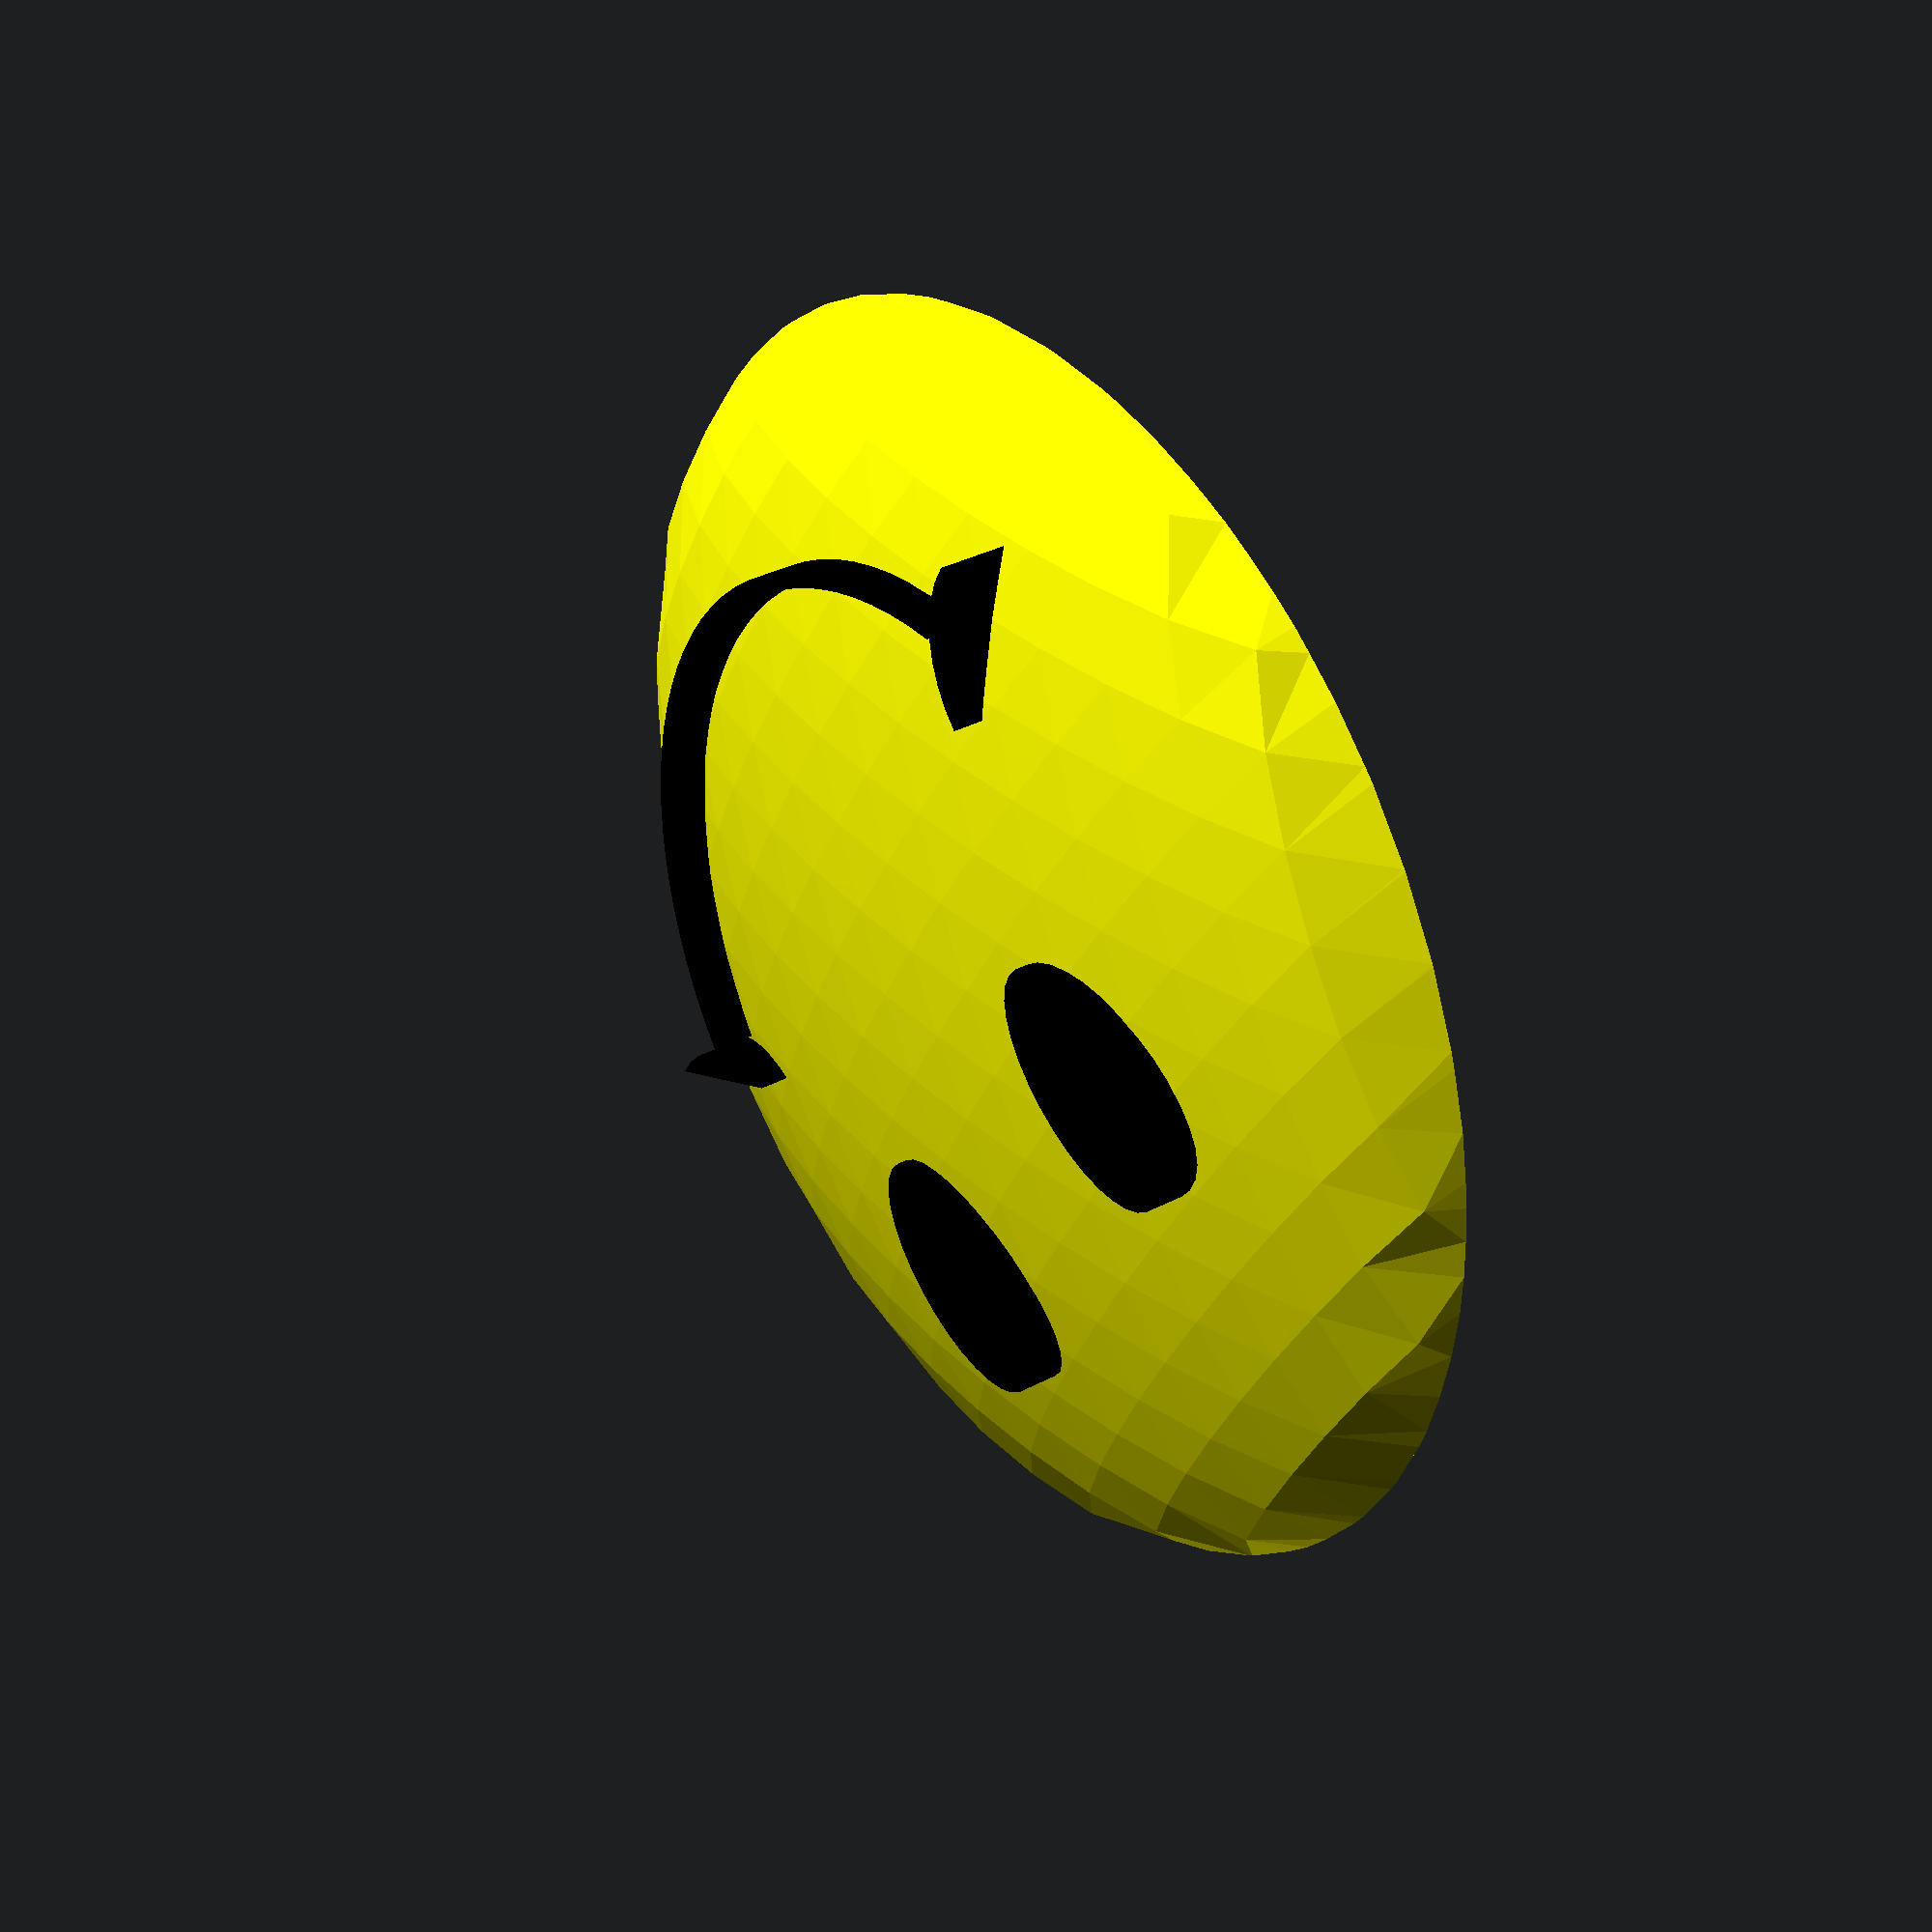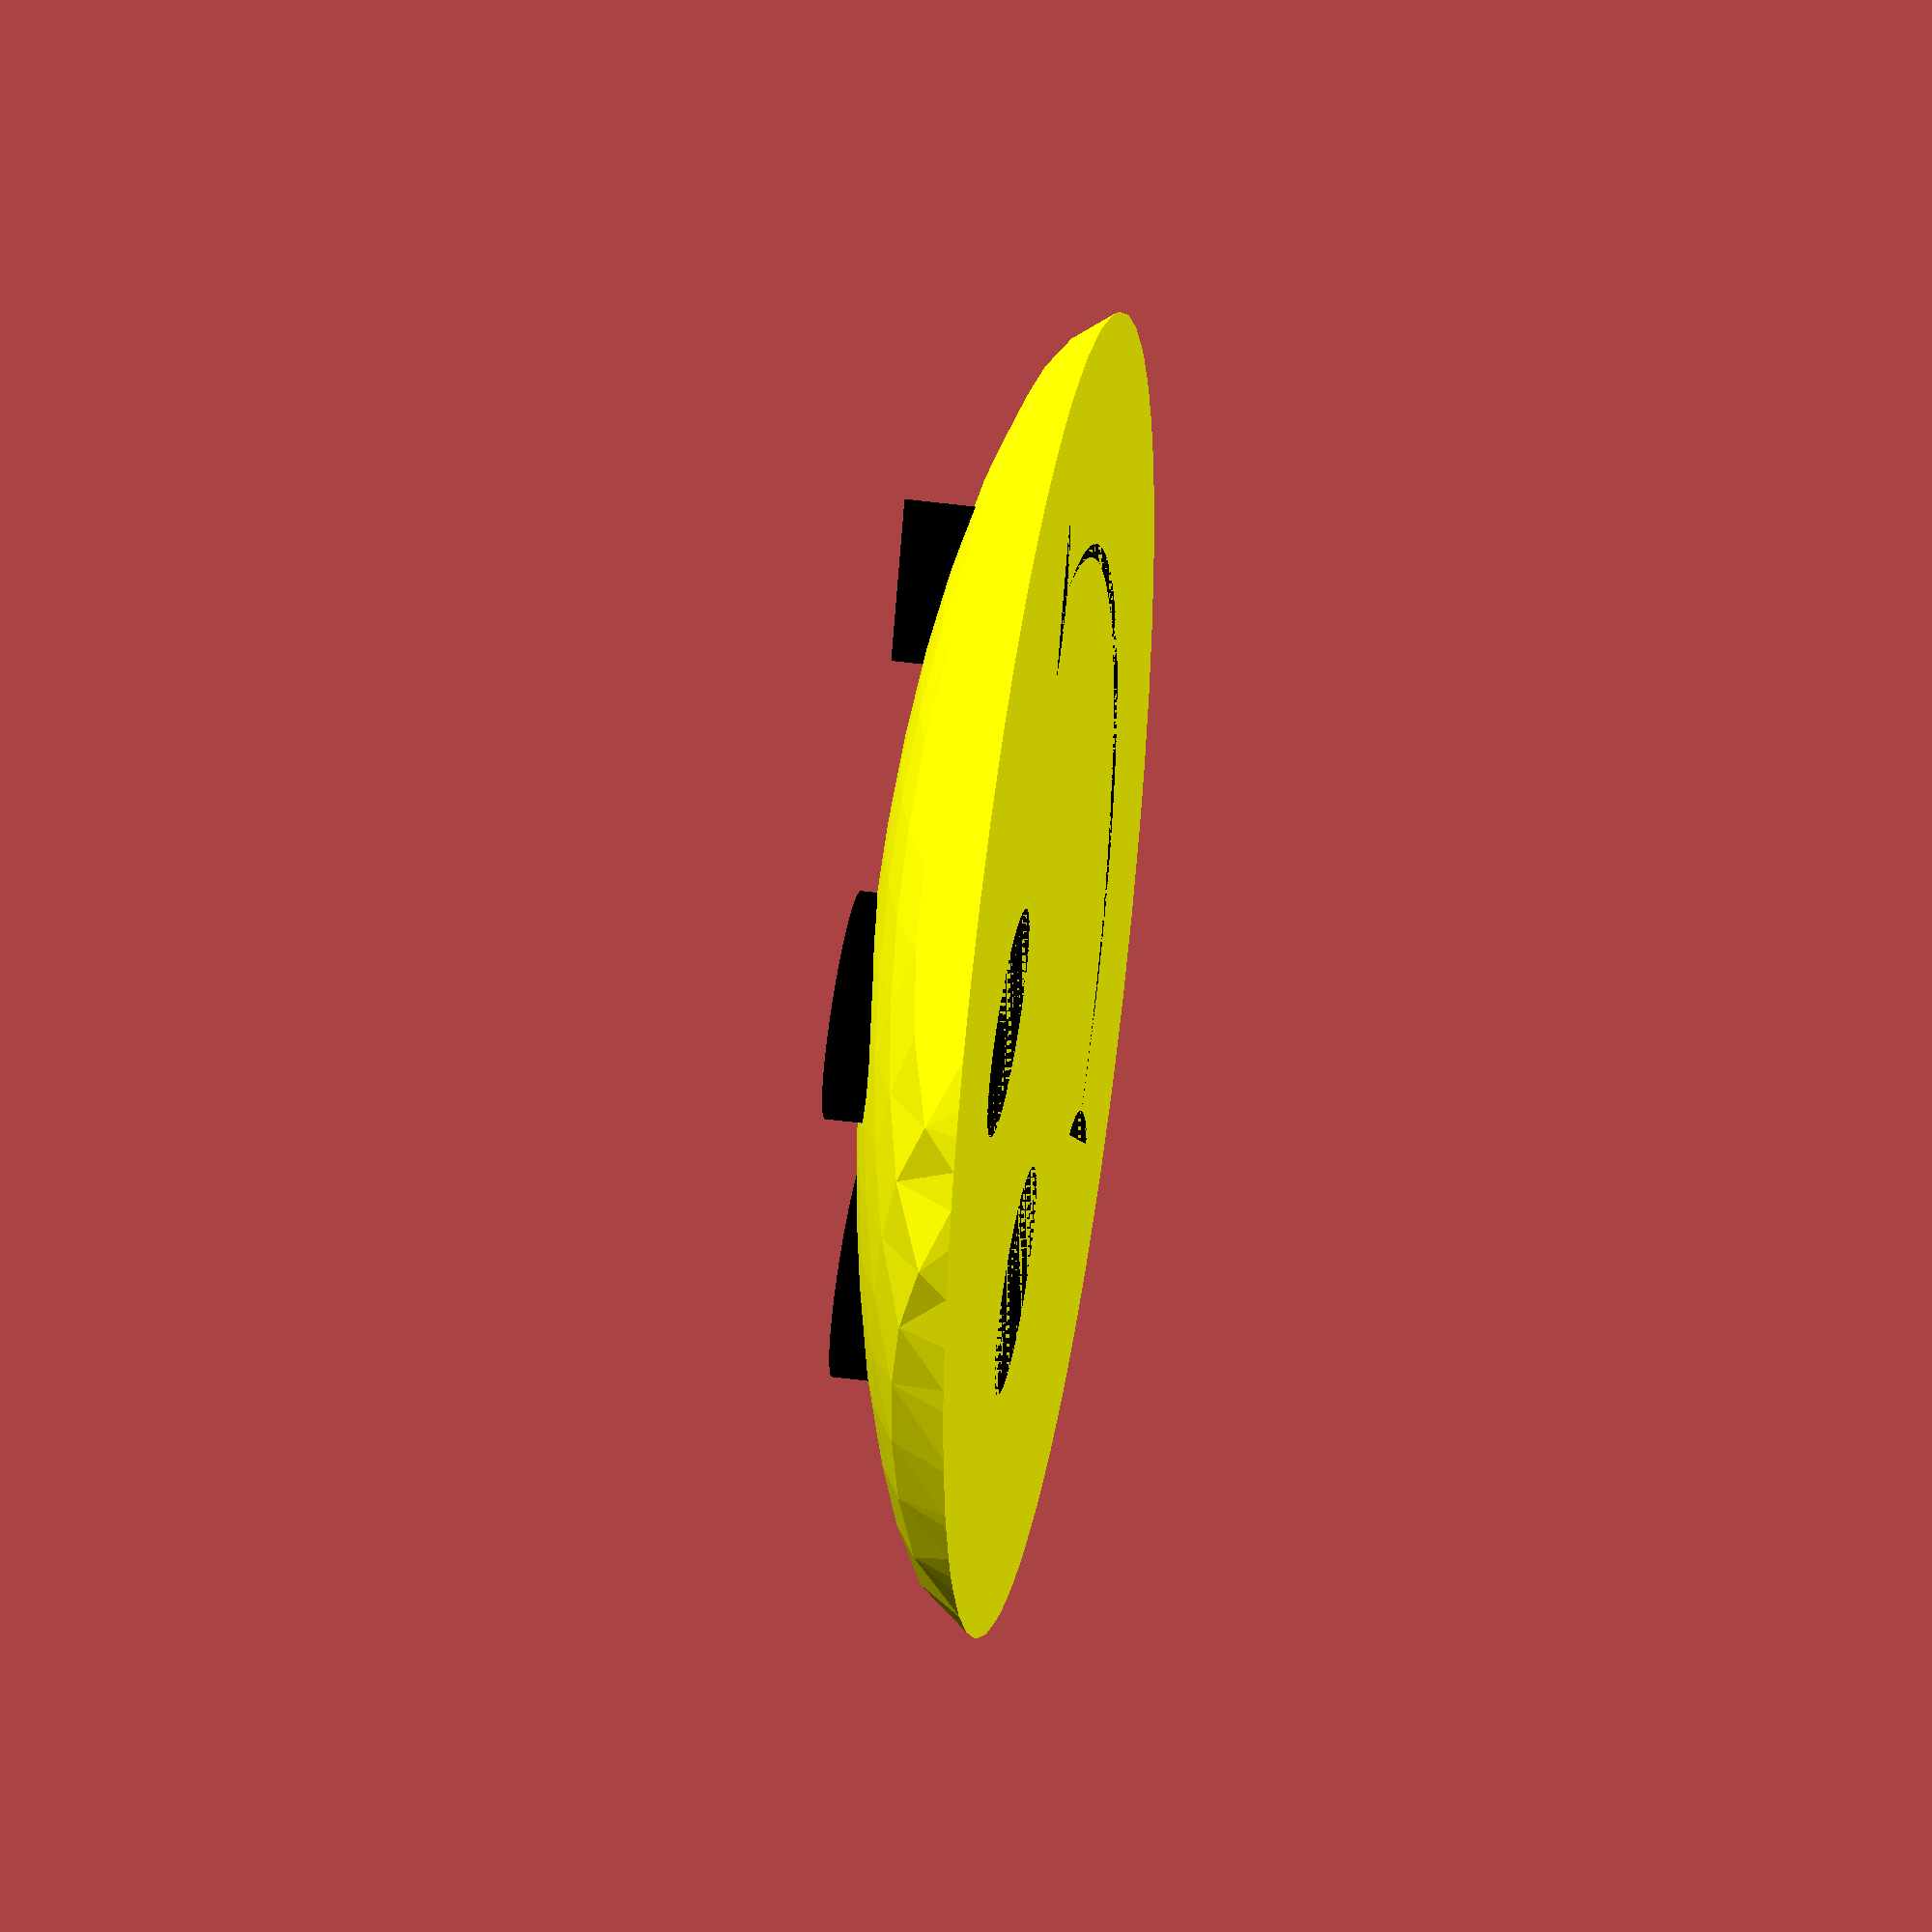
<openscad>
facial_features_height = 0.; // controls how high up the eyes and mouth stick out past high point of button
button_thickness = 10;

module dummy() {}

extrude_height = button_thickness + facial_features_height;

center_svg_1 = [40.024005174,20.074725186];
size_svg_1 = [79.653120086,39.850560379];
color_svg_1 = [0.00000,0.00000,0.00000];
center_svg_2 = [40.024005174,20.074725186];
size_svg_2 = [79.653120086,39.850560379];
color_svg_2 = [0.00000,0.00000,0.00000];
center_svg_3 = [16.089666030,22.067256242];
size_svg_3 = [0.000000000,15.940222646];
color_svg_3 = [0.00000,0.00000,0.00000];
center_svg_4 = [10.909088961,28.642594902];
size_svg_4 = [0.000000000,0.000000000];
color_svg_4 = [0.00000,0.00000,0.00000];
center_svg_5 = [65.105854732,28.642594902];
size_svg_5 = [7.970112613,0.000000000];
color_svg_5 = [0.00000,0.00000,0.00000];
center_svg_6 = [28.044831080,49.962646142];
size_svg_6 = [9.962640767,7.970112613];
color_svg_6 = [0.00000,0.00000,0.00000];
center_svg_7 = [46.973848537,49.962646142];
size_svg_7 = [0.000000000,7.970112613];
color_svg_7 = [0.00000,0.00000,0.00000];

center_inflated_svg_1 = [40.00589,39.99150];
size_inflated_svg_1 = [79.61689,79.67925];
color_inflated_svg_1 = [1.00000,1.00000,0.00000];

center_inflated_svg_2 = [40.00589,39.99150];
size_inflated_svg_2 = [79.61689,79.67925];
color_inflated_svg_2 = [1.00000,1.00000,0.00000];

center_inflated_svg_3 = [38.36472,19.73968];
size_inflated_svg_3 = [38.45272,11.28507];
color_inflated_svg_3 = [0.00000,0.00000,0.00000];

center_inflated_svg_6 = [28.04483,53.93540];
size_inflated_svg_6 = [9.94448,15.85806];
color_inflated_svg_6 = [0.00000,0.00000,0.00000];

center_inflated_svg_7 = [51.95517,53.93540];
size_inflated_svg_7 = [9.94448,15.85806];
color_inflated_svg_7 = [0.00000,0.00000,0.00000];

module inflated_svg_1() {
  color(color_inflated_svg_1) polyhedron(points=[[-33.16669,-5.33045,4.91457],[-35.82339,-9.93200,3.19073],[-38.48009,-5.33045,1.93067],[-38.48009,-5.33045,-0.00000],[-35.82339,-9.93200,-0.00000],[-33.16669,-5.33045,-0.00000],[-35.82339,-0.72891,3.92398],[-35.82339,-0.72891,-0.00000],[-39.71687,-3.18829,0.00000],[-39.80845,-0.72891,0.00000],[-39.45200,-5.33045,0.00000],[-39.25334,-6.66975,0.00000],[-38.58403,-9.93200,0.00000],[-33.16669,3.87264,4.99288],[-38.48009,3.87264,2.10866],[-38.48009,3.87264,-0.00000],[-33.16669,3.87264,-0.00000],[-35.82339,8.47419,3.40055],[-35.82339,8.47419,-0.00000],[-39.42739,5.51340,0.00000],[-38.93551,8.47419,0.00000],[-39.66765,3.87264,0.00000],[-39.80845,1.57187,0.00000],[-27.85328,-14.53354,5.69950],[-30.50998,-19.13509,3.82703],[-33.16669,-14.53354,3.72886],[-33.16669,-14.53354,-0.00000],[-30.50998,-19.13509,-0.00000],[-27.85328,-14.53354,-0.00000],[-30.50998,-9.93200,5.47299],[-30.50998,-9.93200,-0.00000],[-37.09615,-14.53354,0.00000],[-37.63316,-13.06661,0.00000],[-35.36063,-18.33357,0.00000],[-34.94804,-19.13509,0.00000],[-27.85328,-5.33045,6.62129],[-27.85328,-5.33045,-0.00000],[-30.50998,-0.72891,5.99095],[-30.50998,-0.72891,-0.00000],[-27.85328,3.87264,6.68492],[-27.85328,3.87264,-0.00000],[-30.50998,8.47419,5.61531],[-30.50998,8.47419,-0.00000],[-33.16669,13.07573,4.00335],[-33.16669,13.07573,-0.00000],[-37.92645,12.11679,0.00000],[-37.63555,13.07573,0.00000],[-27.85328,13.07573,5.90673],[-27.85328,13.07573,-0.00000],[-30.50998,17.67728,4.18407],[-30.50998,17.67728,-0.00000],[-35.74407,17.53989,0.00000],[-35.67908,17.67728,0.00000],[-22.53987,-23.73664,5.23731],[-25.19657,-28.33818,2.69145],[-27.85328,-23.73664,3.51816],[-27.85328,-23.73664,-0.00000],[-25.19657,-28.33818,-0.00000],[-22.53987,-23.73664,-0.00000],[-25.19657,-19.13509,5.62394],[-25.19657,-19.13509,-0.00000],[-32.00932,-23.73664,0.00000],[-32.63053,-22.80798,0.00000],[-29.54578,-26.66814,0.00000],[-28.00794,-28.33818,0.00000],[-22.53987,-14.53354,7.02050],[-22.53987,-14.53354,-0.00000],[-25.19657,-9.93200,6.95513],[-25.19657,-9.93200,-0.00000],[-22.53987,-5.33045,7.84007],[-22.53987,-5.33045,-0.00000],[-25.19657,-0.72891,7.40382],[-25.19657,-0.72891,-0.00000],[-22.53987,3.87264,7.89792],[-22.53987,3.87264,-0.00000],[-25.19657,8.47419,7.07836],[-25.19657,8.47419,-0.00000],[-22.53987,13.07573,7.20479],[-22.53987,13.07573,-0.00000],[-25.19657,17.67728,5.90378],[-25.19657,17.67728,-0.00000],[-27.85328,22.27883,3.99387],[-27.85328,22.27883,-0.00000],[-33.08732,22.14136,0.00000],[-32.99547,22.27883,0.00000],[-22.53987,22.27883,5.60675],[-22.53987,22.27883,-0.00000],[-25.19657,26.88037,3.38460],[-25.19657,26.88037,-0.00000],[-30.06593,26.11126,0.00000],[-29.36885,26.88037,0.00000],[-22.50238,-32.87480,0.00000],[-19.88317,-28.33818,4.48156],[-22.62874,-32.78581,0.00000],[-19.88317,-28.33818,-0.00000],[-26.16423,-30.01422,0.00000],[-17.22646,-23.73664,6.34536],[-17.22646,-23.73664,-0.00000],[-19.88317,-19.13509,6.82239],[-19.88317,-19.13509,-0.00000],[-17.22646,-14.53354,7.96213],[-17.22646,-14.53354,-0.00000],[-19.88317,-9.93200,8.02272],[-19.88317,-9.93200,-0.00000],[-17.22646,-5.33045,8.72868],[-17.22646,-5.33045,-0.00000],[-19.88317,-0.72891,8.43724],[-19.88317,-0.72891,-0.00000],[-17.22646,3.87264,8.78354],[-17.22646,3.87264,-0.00000],[-19.88317,8.47419,8.13712],[-19.88317,8.47419,-0.00000],[-17.22646,13.07573,8.13496],[-17.22646,13.07573,-0.00000],[-19.88317,17.67728,7.07359],[-19.88317,17.67728,-0.00000],[-17.22646,22.27883,6.67522],[-17.22646,22.27883,-0.00000],[-19.88317,26.88037,4.97807],[-19.88317,26.88037,-0.00000],[-22.53987,31.48192,2.06880],[-22.53987,31.48192,-0.00000],[-26.74198,29.55709,0.00000],[-24.39657,31.48192,0.00000],[-17.22646,31.48192,3.90115],[-17.22646,31.48192,-0.00000],[-21.28192,33.66076,0.00000],[-19.20361,34.90644,0.00000],[-23.10773,32.46548,0.00000],[-14.33663,-37.13748,0.00000],[-17.22646,-32.93973,3.17589],[-11.91305,-32.93973,4.29656],[-14.94944,-36.88365,0.00000],[-11.91305,-32.93973,-0.00000],[-17.22646,-32.93973,-0.00000],[-14.56976,-28.33818,5.54414],[-14.56976,-28.33818,-0.00000],[-22.41018,-32.93973,0.00000],[-18.56156,-35.25219,0.00000],[-11.91305,-23.73664,7.08312],[-11.91305,-23.73664,-0.00000],[-14.56976,-19.13509,7.65504],[-14.56976,-19.13509,-0.00000],[-11.91305,-14.53354,8.61310],[-11.91305,-14.53354,-0.00000],[-14.56976,-9.93200,8.78642],[-14.56976,-9.93200,-0.00000],[-11.91305,-5.33045,9.34964],[-11.91305,-5.33045,-0.00000],[-14.56976,-0.72891,9.18170],[-14.56976,-0.72891,-0.00000],[-11.91305,3.87264,9.40281],[-11.91305,3.87264,-0.00000],[-14.56976,8.47419,8.89595],[-14.56976,8.47419,-0.00000],[-11.91305,13.07573,8.77943],[-11.91305,13.07573,-0.00000],[-14.56976,17.67728,7.89136],[-14.56976,17.67728,-0.00000],[-11.91305,22.27883,7.39256],[-11.91305,22.27883,-0.00000],[-14.56976,26.88037,5.97568],[-14.56976,26.88037,-0.00000],[-11.91305,31.48192,4.89105],[-11.91305,31.48192,-0.00000],[-14.56976,36.08347,1.87456],[-14.56976,36.08347,-0.00000],[-16.92234,36.08347,0.00000],[-6.59965,-32.93973,4.90803],[-9.25635,-37.54128,2.08630],[-9.25635,-37.54128,-0.00000],[-6.59965,-32.93973,-0.00000],[-9.25635,-28.33818,6.20270],[-9.25635,-28.33818,-0.00000],[-13.34417,-37.54128,0.00000],[-6.59965,-23.73664,7.52837],[-6.59965,-23.73664,-0.00000],[-9.25635,-19.13509,8.20092],[-9.25635,-19.13509,-0.00000],[-6.59965,-14.53354,9.01296],[-6.59965,-14.53354,-0.00000],[-9.25635,-9.93200,9.29409],[-9.25635,-9.93200,-0.00000],[-6.59965,-5.33045,9.73316],[-6.59965,-5.33045,-0.00000],[-9.25635,-0.72891,9.67839],[-9.25635,-0.72891,-0.00000],[-6.59965,3.87264,9.78540],[-6.59965,3.87264,-0.00000],[-9.25635,8.47419,9.40082],[-9.25635,8.47419,-0.00000],[-6.59965,13.07573,9.17567],[-6.59965,13.07573,-0.00000],[-9.25635,17.67728,8.42885],[-9.25635,17.67728,-0.00000],[-6.59965,22.27883,7.82700],[-6.59965,22.27883,-0.00000],[-9.25635,26.88037,6.60447],[-9.25635,26.88037,-0.00000],[-6.59965,31.48192,5.44849],[-6.59965,31.48192,-0.00000],[-9.25635,36.08347,3.14654],[-9.25635,36.08347,-0.00000],[-13.83031,37.36423,0.00000],[-10.58806,38.39006,0.00000],[-15.02379,36.86987,0.00000],[-5.06698,-39.48816,0.00000],[-3.94294,-37.54128,2.81019],[-8.46979,-38.90364,0.00000],[-3.94294,-37.54128,-0.00000],[-9.84415,-38.55938,0.00000],[-1.28624,-32.93973,5.15184],[-1.28624,-32.93973,-0.00000],[-3.94294,-28.33818,6.54897],[-3.94294,-28.33818,-0.00000],[-1.28624,-23.73664,7.71345],[-1.28624,-23.73664,-0.00000],[-3.94294,-19.13509,8.49468],[-3.94294,-19.13509,-0.00000],[-1.28624,-14.53354,9.18037],[-1.28624,-14.53354,-0.00000],[-3.94294,-9.93200,9.56912],[-3.94294,-9.93200,-0.00000],[-1.28624,-5.33045,9.89414],[-1.28624,-5.33045,-0.00000],[-3.94294,-0.72891,9.94797],[-3.94294,-0.72891,-0.00000],[-1.28624,3.87264,9.94604],[-1.28624,3.87264,-0.00000],[-3.94294,8.47419,9.67447],[-3.94294,8.47419,-0.00000],[-1.28624,13.07573,9.34166],[-1.28624,13.07573,-0.00000],[-3.94294,17.67728,8.71837],[-3.94294,17.67728,-0.00000],[-1.28624,22.27883,8.00762],[-1.28624,22.27883,-0.00000],[-3.94294,26.88037,6.93648],[-3.94294,26.88037,-0.00000],[-1.28624,31.48192,5.67330],[-1.28624,31.48192,-0.00000],[-3.94294,36.08347,3.69119],[-3.94294,36.08347,-0.00000],[-7.48945,39.14383,0.00000],[-5.87189,39.42450,0.00000],[0.04352,-39.83962,0.00000],[1.37047,-37.54128,2.93511],[-2.68337,-39.72293,0.00000],[1.37047,-37.54128,-0.00000],[4.02717,-32.93973,5.06877],[4.02717,-32.93973,-0.00000],[1.37047,-28.33818,6.61529],[1.37047,-28.33818,-0.00000],[4.02717,-23.73664,7.64943],[4.02717,-23.73664,-0.00000],[1.37047,-19.13509,8.55120],[1.37047,-19.13509,-0.00000],[4.02717,-14.53354,9.12214],[4.02717,-14.53354,-0.00000],[1.37047,-9.93200,9.62211],[1.37047,-9.93200,-0.00000],[4.02717,-5.33045,9.83814],[4.02717,-5.33045,-0.00000],[1.37047,-0.72891,10.00000],[1.37047,-0.72891,-0.00000],[4.02717,3.87264,9.89024],[4.02717,3.87264,-0.00000],[1.37047,8.47419,9.72728],[1.37047,8.47419,-0.00000],[4.02717,13.07573,9.28404],[4.02717,13.07573,-0.00000],[1.37047,17.67728,8.77405],[1.37047,17.67728,-0.00000],[4.02717,22.27883,7.94468],[4.02717,22.27883,-0.00000],[1.37047,26.88037,6.99951],[1.37047,26.88037,-0.00000],[4.02717,31.48192,5.59418],[4.02717,31.48192,-0.00000],[1.37047,36.08347,3.78556],[1.37047,36.08347,-0.00000],[-1.78836,39.81531,0.00000],[-0.79815,39.83962,0.00000],[5.58639,-39.44218,0.00000],[6.68387,-37.54128,2.53251],[2.62422,-39.71284,0.00000],[6.68387,-37.54128,-0.00000],[9.34058,-32.93973,4.64693],[9.34058,-32.93973,-0.00000],[6.68387,-28.33818,6.40727],[6.68387,-28.33818,-0.00000],[9.34058,-23.73664,7.33246],[9.34058,-23.73664,-0.00000],[6.68387,-19.13509,8.37303],[6.68387,-19.13509,-0.00000],[9.34058,-14.53354,8.83586],[9.34058,-14.53354,-0.00000],[6.68387,-9.93200,9.45496],[6.68387,-9.93200,-0.00000],[9.34058,-5.33045,9.56324],[9.34058,-5.33045,-0.00000],[6.68387,-0.72891,9.83619],[6.68387,-0.72891,-0.00000],[9.34058,3.87264,9.61617],[9.34058,3.87264,-0.00000],[6.68387,8.47419,9.56118],[6.68387,8.47419,-0.00000],[9.34058,13.07573,9.00067],[9.34058,13.07573,-0.00000],[6.68387,17.67728,8.59845],[6.68387,17.67728,-0.00000],[9.34058,22.27883,7.63486],[9.34058,22.27883,-0.00000],[6.68387,26.88037,6.79836],[6.68387,26.88037,-0.00000],[9.34058,31.48192,5.20234],[9.34058,31.48192,-0.00000],[6.68387,36.08347,3.46660],[6.68387,36.08347,-0.00000],[3.45223,39.68919,0.00000],[4.66961,39.57228,0.00000],[11.68503,-38.08212,0.00000],[11.99728,-37.54128,1.24720],[7.56523,-39.06784,0.00000],[11.99728,-37.54128,-0.00000],[14.65399,-32.93973,3.80776],[14.65399,-32.93973,-0.00000],[11.99728,-28.33818,5.90682],[11.99728,-28.33818,-0.00000],[14.65399,-23.73664,6.74146],[14.65399,-23.73664,-0.00000],[11.99728,-19.13509,7.95145],[11.99728,-19.13509,-0.00000],[14.65399,-14.53354,8.30909],[14.65399,-14.53354,-0.00000],[11.99728,-9.93200,9.06144],[11.99728,-9.93200,-0.00000],[14.65399,-5.33045,9.05944],[14.65399,-5.33045,-0.00000],[11.99728,-0.72891,9.45098],[11.99728,-0.72891,-0.00000],[14.65399,3.87264,9.11397],[14.65399,3.87264,-0.00000],[11.99728,8.47419,9.17019],[11.99728,8.47419,-0.00000],[14.65399,13.07573,8.47981],[14.65399,13.07573,-0.00000],[11.99728,17.67728,8.18367],[11.99728,17.67728,-0.00000],[14.65399,22.27883,7.05967],[14.65399,22.27883,-0.00000],[11.99728,26.88037,6.31754],[11.99728,26.88037,-0.00000],[14.65399,31.48192,4.43902],[14.65399,31.48192,-0.00000],[11.99728,36.08347,2.61923],[11.99728,36.08347,-0.00000],[8.32902,38.93293,0.00000],[10.66477,38.39145,0.00000],[13.19659,-37.54128,0.00000],[12.20262,-37.89692,0.00000],[16.55280,-36.22857,0.00000],[18.70859,-35.12004,0.00000],[19.96740,-32.93973,2.23048],[19.96740,-32.93973,-0.00000],[17.31069,-28.33818,5.05759],[17.31069,-28.33818,-0.00000],[19.96740,-23.73664,5.82427],[19.96740,-23.73664,-0.00000],[17.31069,-19.13509,7.26256],[17.31069,-19.13509,-0.00000],[19.96740,-14.53354,7.51414],[19.96740,-14.53354,-0.00000],[17.31069,-9.93200,8.42512],[17.31069,-9.93200,-0.00000],[19.96740,-5.33045,8.30505],[19.96740,-5.33045,-0.00000],[17.31069,-0.72891,8.82972],[17.31069,-0.72891,-0.00000],[19.96740,3.87264,8.36229],[19.96740,3.87264,-0.00000],[17.31069,8.47419,8.53843],[17.31069,8.47419,-0.00000],[19.96740,13.07573,7.69535],[19.96740,13.07573,-0.00000],[17.31069,17.67728,7.50796],[17.31069,17.67728,-0.00000],[19.96740,22.27883,6.17489],[19.96740,22.27883,-0.00000],[17.31069,26.88037,5.51123],[17.31069,26.88037,-0.00000],[19.96740,31.48192,3.11610],[19.96740,31.48192,-0.00000],[17.22280,35.93123,0.00000],[17.47704,35.79534,0.00000],[16.91855,36.08347,0.00000],[12.90833,37.66144,0.00000],[22.38508,-32.93973,0.00000],[20.62618,-34.08077,0.00000],[24.41262,-31.43600,0.00000],[22.62410,-28.33818,3.68583],[22.62410,-28.33818,-0.00000],[25.28080,-23.73664,4.44700],[25.28080,-23.73664,-0.00000],[22.62410,-19.13509,6.25398],[22.62410,-19.13509,-0.00000],[25.28080,-14.53354,6.39253],[25.28080,-14.53354,-0.00000],[22.62410,-9.93200,7.51227],[22.62410,-9.93200,-0.00000],[25.28080,-5.33045,7.25650],[25.28080,-5.33045,-0.00000],[22.62410,-0.72891,7.94288],[22.62410,-0.72891,-0.00000],[25.28080,3.87264,7.31840],[25.28080,3.87264,-0.00000],[22.62410,8.47419,7.63334],[22.62410,8.47419,-0.00000],[25.28080,13.07573,6.59251],[25.28080,13.07573,-0.00000],[22.62410,17.67728,6.52410],[22.62410,17.67728,-0.00000],[25.28080,22.27883,4.87243],[25.28080,22.27883,-0.00000],[22.62410,26.88037,4.25552],[22.62410,26.88037,-0.00000],[24.37366,31.48192,0.00000],[25.00883,31.01085,0.00000],[21.24971,33.70295,0.00000],[27.93674,-28.33818,0.00000],[27.93723,-28.33770,0.00000],[27.93856,-28.33636,0.00000],[30.59421,-23.73664,2.01946],[30.59421,-23.73664,-0.00000],[27.93751,-19.13509,4.79741],[27.93751,-19.13509,-0.00000],[30.59421,-14.53354,4.79680],[30.59421,-14.53354,-0.00000],[27.93751,-9.93200,6.25086],[27.93751,-9.93200,-0.00000],[30.59421,-5.33045,5.81629],[30.59421,-5.33045,-0.00000],[27.93751,-0.72891,6.72980],[27.93751,-0.72891,-0.00000],[30.59421,3.87264,5.88746],[30.59421,3.87264,-0.00000],[27.93751,8.47419,6.38617],[27.93751,8.47419,-0.00000],[30.59421,13.07573,5.03736],[30.59421,13.07573,-0.00000],[27.93751,17.67728,5.11901],[27.93751,17.67728,-0.00000],[30.59421,22.27883,2.74882],[30.59421,22.27883,-0.00000],[27.93751,26.88037,2.00498],[27.93751,26.88037,-0.00000],[26.05541,30.14026,0.00000],[31.93802,-23.73664,0.00000],[31.18242,-24.75545,0.00000],[34.09746,-20.60135,0.00000],[33.25092,-19.13509,2.34805],[33.25092,-19.13509,-0.00000],[35.90762,-14.53354,2.02282],[35.90762,-14.53354,-0.00000],[33.25092,-9.93200,4.44526],[33.25092,-9.93200,-0.00000],[35.90762,-5.33045,3.67602],[35.90762,-5.33045,-0.00000],[33.25092,-0.72891,5.04027],[33.25092,-0.72891,-0.00000],[35.90762,3.87264,3.77571],[35.90762,3.87264,-0.00000],[33.25092,8.47419,4.61545],[33.25092,8.47419,-0.00000],[35.90762,13.07573,2.46936],[35.90762,13.07573,-0.00000],[33.25092,17.67728,2.87669],[33.25092,17.67728,-0.00000],[33.03183,22.27883,0.00000],[34.51309,19.86342,0.00000],[31.66120,24.12691,0.00000],[29.41157,26.88037,0.00000],[28.47705,27.81489,0.00000],[34.89329,-19.13509,0.00000],[36.59633,-15.72643,0.00000],[37.06459,-14.53354,0.00000],[38.57432,-9.94931,0.00000],[38.56432,-9.93200,0.23422],[38.56432,-9.93200,-0.00000],[39.47605,-5.33045,0.00000],[38.59272,-9.88281,0.00000],[39.71089,-2.71481,0.00000],[38.56432,-0.72891,2.17897],[38.56432,-0.72891,-0.00000],[39.65484,3.87264,0.00000],[39.77766,1.37265,0.00000],[39.06503,7.60694,0.00000],[38.56432,8.47419,1.11570],[38.56432,8.47419,-0.00000],[37.59229,13.07573,0.00000],[38.80842,8.89698,0.00000],[36.94771,14.87722,0.00000],[35.68161,17.67728,0.00000],[38.57911,-9.93200,0.00000],[39.80845,-0.72891,0.00000],[38.89252,8.47419,0.00000]], faces=[[0,1,2],[3,4,5],[6,0,2],[3,5,7],[8,6,2],[9,6,8],[9,3,7],[8,3,9],[10,8,2],[8,10,3],[11,10,2],[10,11,3],[12,2,1],[11,2,12],[11,4,3],[12,4,11],[13,6,14],[15,7,16],[17,13,14],[15,16,18],[19,17,14],[20,17,19],[20,15,18],[19,15,20],[21,19,14],[19,21,15],[22,21,14],[21,22,15],[9,14,6],[22,14,9],[22,7,15],[9,7,22],[23,24,25],[26,27,28],[29,23,25],[26,28,30],[1,29,25],[26,30,4],[31,1,25],[32,1,31],[32,26,4],[31,26,32],[33,31,25],[31,33,26],[34,25,24],[33,25,34],[33,27,26],[34,27,33],[0,29,1],[4,30,5],[32,12,1],[12,32,4],[35,29,0],[5,30,36],[37,35,0],[5,36,38],[6,37,0],[5,38,7],[13,37,6],[7,38,16],[39,37,13],[16,38,40],[41,39,13],[16,40,42],[17,41,13],[16,42,18],[43,41,17],[18,42,44],[45,43,17],[46,43,45],[46,18,44],[45,18,46],[20,45,17],[45,20,18],[47,41,43],[44,42,48],[49,47,43],[44,48,50],[51,49,43],[52,49,51],[52,44,50],[51,44,52],[46,51,43],[51,46,44],[53,54,55],[56,57,58],[59,53,55],[56,58,60],[24,59,55],[56,60,27],[61,24,55],[62,24,61],[62,56,27],[61,56,62],[63,61,55],[61,63,56],[64,55,54],[63,55,64],[63,57,56],[64,57,63],[23,59,24],[27,60,28],[62,34,24],[34,62,27],[65,59,23],[28,60,66],[67,65,23],[28,66,68],[29,67,23],[28,68,30],[35,67,29],[30,68,36],[69,67,35],[36,68,70],[71,69,35],[36,70,72],[37,71,35],[36,72,38],[39,71,37],[38,72,40],[73,71,39],[40,72,74],[75,73,39],[40,74,76],[41,75,39],[40,76,42],[47,75,41],[42,76,48],[77,75,47],[48,76,78],[79,77,47],[48,78,80],[49,79,47],[48,80,50],[81,79,49],[50,80,82],[83,81,49],[84,81,83],[84,50,82],[83,50,84],[52,83,49],[83,52,50],[85,79,81],[82,80,86],[87,85,81],[82,86,88],[89,87,81],[90,87,89],[90,82,88],[89,82,90],[84,89,81],[89,84,82],[91,54,92],[93,54,91],[93,94,57],[91,94,93],[53,92,54],[57,94,58],[95,64,54],[64,95,57],[93,95,54],[95,93,57],[96,92,53],[58,94,97],[98,96,53],[58,97,99],[59,98,53],[58,99,60],[65,98,59],[60,99,66],[100,98,65],[66,99,101],[102,100,65],[66,101,103],[67,102,65],[66,103,68],[69,102,67],[68,103,70],[104,102,69],[70,103,105],[106,104,69],[70,105,107],[71,106,69],[70,107,72],[73,106,71],[72,107,74],[108,106,73],[74,107,109],[110,108,73],[74,109,111],[75,110,73],[74,111,76],[77,110,75],[76,111,78],[112,110,77],[78,111,113],[114,112,77],[78,113,115],[79,114,77],[78,115,80],[85,114,79],[80,115,86],[116,114,85],[86,115,117],[118,116,85],[86,117,119],[87,118,85],[86,119,88],[120,118,87],[88,119,121],[122,120,87],[123,120,122],[123,88,121],[122,88,123],[90,122,87],[122,90,88],[124,118,120],[121,119,125],[126,124,120],[127,124,126],[127,121,125],[126,121,127],[128,126,120],[126,128,121],[123,128,120],[128,123,121],[129,130,131],[132,130,129],[132,133,134],[129,133,132],[135,131,130],[134,133,136],[92,135,130],[134,136,94],[137,92,130],[91,92,137],[91,134,94],[137,134,91],[138,137,130],[137,138,134],[132,138,130],[138,132,134],[96,135,92],[94,136,97],[139,135,96],[97,136,140],[141,139,96],[97,140,142],[98,141,96],[97,142,99],[100,141,98],[99,142,101],[143,141,100],[101,142,144],[145,143,100],[101,144,146],[102,145,100],[101,146,103],[104,145,102],[103,146,105],[147,145,104],[105,146,148],[149,147,104],[105,148,150],[106,149,104],[105,150,107],[108,149,106],[107,150,109],[151,149,108],[109,150,152],[153,151,108],[109,152,154],[110,153,108],[109,154,111],[112,153,110],[111,154,113],[155,153,112],[113,154,156],[157,155,112],[113,156,158],[114,157,112],[113,158,115],[116,157,114],[115,158,117],[159,157,116],[117,158,160],[161,159,116],[117,160,162],[118,161,116],[117,162,119],[124,161,118],[119,162,125],[163,161,124],[125,162,164],[165,163,124],[125,164,166],[127,165,124],[167,165,127],[167,125,166],[127,125,167],[168,169,131],[133,170,171],[172,168,131],[133,171,173],[135,172,131],[133,173,136],[174,131,169],[129,131,174],[129,170,133],[174,170,129],[139,172,135],[136,173,140],[175,172,139],[140,173,176],[177,175,139],[140,176,178],[141,177,139],[140,178,142],[143,177,141],[142,178,144],[179,177,143],[144,178,180],[181,179,143],[144,180,182],[145,181,143],[144,182,146],[147,181,145],[146,182,148],[183,181,147],[148,182,184],[185,183,147],[148,184,186],[149,185,147],[148,186,150],[151,185,149],[150,186,152],[187,185,151],[152,186,188],[189,187,151],[152,188,190],[153,189,151],[152,190,154],[155,189,153],[154,190,156],[191,189,155],[156,190,192],[193,191,155],[156,192,194],[157,193,155],[156,194,158],[159,193,157],[158,194,160],[195,193,159],[160,194,196],[197,195,159],[160,196,198],[161,197,159],[160,198,162],[163,197,161],[162,198,164],[199,197,163],[164,198,200],[201,199,163],[164,200,202],[165,201,163],[164,202,166],[203,201,165],[204,201,203],[204,166,202],[203,166,204],[205,203,165],[203,205,166],[167,205,165],[205,167,166],[206,169,207],[208,169,206],[208,209,170],[206,209,208],[168,207,169],[170,209,171],[210,174,169],[174,210,170],[208,210,169],[210,208,170],[211,207,168],[171,209,212],[213,211,168],[171,212,214],[172,213,168],[171,214,173],[175,213,172],[173,214,176],[215,213,175],[176,214,216],[217,215,175],[176,216,218],[177,217,175],[176,218,178],[179,217,177],[178,218,180],[219,217,179],[180,218,220],[221,219,179],[180,220,222],[181,221,179],[180,222,182],[183,221,181],[182,222,184],[223,221,183],[184,222,224],[225,223,183],[184,224,226],[185,225,183],[184,226,186],[187,225,185],[186,226,188],[227,225,187],[188,226,228],[229,227,187],[188,228,230],[189,229,187],[188,230,190],[191,229,189],[190,230,192],[231,229,191],[192,230,232],[233,231,191],[192,232,234],[193,233,191],[192,234,194],[195,233,193],[194,234,196],[235,233,195],[196,234,236],[237,235,195],[196,236,238],[197,237,195],[196,238,198],[199,237,197],[198,238,200],[239,237,199],[200,238,240],[241,239,199],[200,240,242],[201,241,199],[200,242,202],[243,241,201],[244,241,243],[244,202,242],[243,202,244],[204,243,201],[243,204,202],[245,207,246],[247,207,245],[247,248,209],[245,248,247],[211,246,207],[209,248,212],[247,206,207],[206,247,209],[249,246,211],[212,248,250],[251,249,211],[212,250,252],[213,251,211],[212,252,214],[215,251,213],[214,252,216],[253,251,215],[216,252,254],[255,253,215],[216,254,256],[217,255,215],[216,256,218],[219,255,217],[218,256,220],[257,255,219],[220,256,258],[259,257,219],[220,258,260],[221,259,219],[220,260,222],[223,259,221],[222,260,224],[261,259,223],[224,260,262],[263,261,223],[224,262,264],[225,263,223],[224,264,226],[227,263,225],[226,264,228],[265,263,227],[228,264,266],[267,265,227],[228,266,268],[229,267,227],[228,268,230],[231,267,229],[230,268,232],[269,267,231],[232,268,270],[271,269,231],[232,270,272],[233,271,231],[232,272,234],[235,271,233],[234,272,236],[273,271,235],[236,272,274],[275,273,235],[236,274,276],[237,275,235],[236,276,238],[239,275,237],[238,276,240],[277,275,239],[240,276,278],[279,277,239],[240,278,280],[241,279,239],[240,280,242],[281,279,241],[282,279,281],[282,242,280],[281,242,282],[244,281,241],[281,244,242],[283,246,284],[285,246,283],[285,286,248],[283,286,285],[249,284,246],[248,286,250],[285,245,246],[245,285,248],[287,284,249],[250,286,288],[289,287,249],[250,288,290],[251,289,249],[250,290,252],[253,289,251],[252,290,254],[291,289,253],[254,290,292],[293,291,253],[254,292,294],[255,293,253],[254,294,256],[257,293,255],[256,294,258],[295,293,257],[258,294,296],[297,295,257],[258,296,298],[259,297,257],[258,298,260],[261,297,259],[260,298,262],[299,297,261],[262,298,300],[301,299,261],[262,300,302],[263,301,261],[262,302,264],[265,301,263],[264,302,266],[303,301,265],[266,302,304],[305,303,265],[266,304,306],[267,305,265],[266,306,268],[269,305,267],[268,306,270],[307,305,269],[270,306,308],[309,307,269],[270,308,310],[271,309,269],[270,310,272],[273,309,271],[272,310,274],[311,309,273],[274,310,312],[313,311,273],[274,312,314],[275,313,273],[274,314,276],[277,313,275],[276,314,278],[315,313,277],[278,314,316],[317,315,277],[278,316,318],[279,317,277],[278,318,280],[319,317,279],[320,317,319],[320,280,318],[319,280,320],[282,319,279],[319,282,280],[321,284,322],[323,284,321],[323,324,286],[321,324,323],[287,322,284],[286,324,288],[323,283,284],[283,323,286],[325,322,287],[288,324,326],[327,325,287],[288,326,328],[289,327,287],[288,328,290],[291,327,289],[290,328,292],[329,327,291],[292,328,330],[331,329,291],[292,330,332],[293,331,291],[292,332,294],[295,331,293],[294,332,296],[333,331,295],[296,332,334],[335,333,295],[296,334,336],[297,335,295],[296,336,298],[299,335,297],[298,336,300],[337,335,299],[300,336,338],[339,337,299],[300,338,340],[301,339,299],[300,340,302],[303,339,301],[302,340,304],[341,339,303],[304,340,342],[343,341,303],[304,342,344],[305,343,303],[304,344,306],[307,343,305],[306,344,308],[345,343,307],[308,344,346],[347,345,307],[308,346,348],[309,347,307],[308,348,310],[311,347,309],[310,348,312],[349,347,311],[312,348,350],[351,349,311],[312,350,352],[313,351,311],[312,352,314],[315,351,313],[314,352,316],[353,351,315],[316,352,354],[355,353,315],[316,354,356],[317,355,315],[316,356,318],[357,355,317],[358,355,357],[358,318,356],[357,318,358],[320,357,317],[357,320,318],[359,360,322],[360,359,324],[361,322,325],[359,322,361],[359,326,324],[361,326,359],[360,321,322],[321,360,324],[362,325,363],[361,325,362],[361,364,326],[362,364,361],[365,363,325],[326,364,366],[327,365,325],[326,366,328],[329,365,327],[328,366,330],[367,365,329],[330,366,368],[369,367,329],[330,368,370],[331,369,329],[330,370,332],[333,369,331],[332,370,334],[371,369,333],[334,370,372],[373,371,333],[334,372,374],[335,373,333],[334,374,336],[337,373,335],[336,374,338],[375,373,337],[338,374,376],[377,375,337],[338,376,378],[339,377,337],[338,378,340],[341,377,339],[340,378,342],[379,377,341],[342,378,380],[381,379,341],[342,380,382],[343,381,341],[342,382,344],[345,381,343],[344,382,346],[383,381,345],[346,382,384],[385,383,345],[346,384,386],[347,385,345],[346,386,348],[349,385,347],[348,386,350],[387,385,349],[350,386,388],[389,387,349],[350,388,390],[351,389,349],[350,390,352],[353,389,351],[352,390,354],[391,389,353],[354,390,392],[393,391,353],[394,391,393],[394,354,392],[393,354,394],[395,353,355],[393,353,395],[393,356,354],[395,356,393],[396,395,355],[395,396,356],[358,396,355],[396,358,356],[397,398,363],[398,397,364],[399,363,400],[397,363,399],[397,401,364],[399,401,397],[365,400,363],[364,401,366],[398,362,363],[362,398,364],[367,400,365],[366,401,368],[402,400,367],[368,401,403],[404,402,367],[368,403,405],[369,404,367],[368,405,370],[371,404,369],[370,405,372],[406,404,371],[372,405,407],[408,406,371],[372,407,409],[373,408,371],[372,409,374],[375,408,373],[374,409,376],[410,408,375],[376,409,411],[412,410,375],[376,411,413],[377,412,375],[376,413,378],[379,412,377],[378,413,380],[414,412,379],[380,413,415],[416,414,379],[380,415,417],[381,416,379],[380,417,382],[383,416,381],[382,417,384],[418,416,383],[384,417,419],[420,418,383],[384,419,421],[385,420,383],[384,421,386],[387,420,385],[386,421,388],[422,420,387],[388,421,423],[424,422,387],[388,423,425],[389,424,387],[388,425,390],[391,424,389],[390,425,392],[426,424,391],[427,424,426],[427,392,425],[426,392,427],[428,426,391],[426,428,392],[394,428,391],[428,394,392],[429,399,400],[399,429,401],[430,400,402],[429,400,430],[429,403,401],[430,403,429],[431,402,432],[430,402,431],[430,433,403],[431,433,430],[434,432,402],[403,433,435],[404,434,402],[403,435,405],[406,434,404],[405,435,407],[436,434,406],[407,435,437],[438,436,406],[407,437,439],[408,438,406],[407,439,409],[410,438,408],[409,439,411],[440,438,410],[411,439,441],[442,440,410],[411,441,443],[412,442,410],[411,443,413],[414,442,412],[413,443,415],[444,442,414],[415,443,445],[446,444,414],[415,445,447],[416,446,414],[415,447,417],[418,446,416],[417,447,419],[448,446,418],[419,447,449],[450,448,418],[419,449,451],[420,450,418],[419,451,421],[422,450,420],[421,451,423],[452,450,422],[423,451,453],[454,452,422],[423,453,455],[424,454,422],[423,455,425],[427,454,424],[456,454,427],[456,425,455],[427,425,456],[457,458,432],[458,457,433],[459,432,460],[457,432,459],[457,461,433],[459,461,457],[434,460,432],[433,461,435],[458,431,432],[431,458,433],[436,460,434],[435,461,437],[462,460,436],[437,461,463],[464,462,436],[437,463,465],[438,464,436],[437,465,439],[440,464,438],[439,465,441],[466,464,440],[441,465,467],[468,466,440],[441,467,469],[442,468,440],[441,469,443],[444,468,442],[443,469,445],[470,468,444],[445,469,471],[472,470,444],[445,471,473],[446,472,444],[445,473,447],[448,472,446],[447,473,449],[474,472,448],[449,473,475],[476,474,448],[449,475,477],[450,476,448],[449,477,451],[452,476,450],[451,477,453],[478,476,452],[479,476,478],[479,453,477],[478,453,479],[480,478,452],[478,480,453],[481,452,454],[480,452,481],[480,455,453],[481,455,480],[482,481,454],[481,482,455],[456,482,454],[482,456,455],[483,459,460],[459,483,461],[484,460,462],[483,460,484],[483,463,461],[484,463,483],[485,484,462],[484,485,463],[486,462,487],[485,462,486],[485,488,463],[486,488,485],[464,487,462],[463,488,465],[466,487,464],[465,488,467],[489,487,466],[490,487,489],[490,467,488],[489,467,490],[491,466,492],[489,466,491],[489,493,467],[491,493,489],[468,492,466],[467,493,469],[470,492,468],[469,493,471],[494,492,470],[495,492,494],[495,471,493],[494,471,495],[496,470,497],[494,470,496],[494,498,471],[496,498,494],[472,497,470],[471,498,473],[474,497,472],[473,498,475],[499,497,474],[500,497,499],[500,475,498],[499,475,500],[501,499,474],[499,501,475],[502,474,476],[501,474,502],[501,477,475],[502,477,501],[479,502,476],[502,479,477],[503,486,487],[486,503,488],[490,503,487],[503,490,488],[504,491,492],[491,504,493],[495,504,492],[504,495,493],[505,496,497],[496,505,498],[500,505,497],[505,500,498]]);
}

module inflated_svg_2() {
  color(color_inflated_svg_2) polyhedron(points=[[-33.16669,-5.33045,4.91457],[-35.82339,-9.93200,3.19073],[-38.48009,-5.33045,1.93067],[-38.48009,-5.33045,-0.00000],[-35.82339,-9.93200,-0.00000],[-33.16669,-5.33045,-0.00000],[-35.82339,-0.72891,3.92398],[-35.82339,-0.72891,-0.00000],[-39.71687,-3.18829,0.00000],[-39.80845,-0.72891,0.00000],[-39.45200,-5.33045,0.00000],[-39.25334,-6.66975,0.00000],[-38.58403,-9.93200,0.00000],[-33.16669,3.87264,4.99288],[-38.48009,3.87264,2.10866],[-38.48009,3.87264,-0.00000],[-33.16669,3.87264,-0.00000],[-35.82339,8.47419,3.40055],[-35.82339,8.47419,-0.00000],[-39.42739,5.51340,0.00000],[-38.93551,8.47419,0.00000],[-39.66765,3.87264,0.00000],[-39.80845,1.57187,0.00000],[-27.85328,-14.53354,5.69950],[-30.50998,-19.13509,3.82703],[-33.16669,-14.53354,3.72886],[-33.16669,-14.53354,-0.00000],[-30.50998,-19.13509,-0.00000],[-27.85328,-14.53354,-0.00000],[-30.50998,-9.93200,5.47299],[-30.50998,-9.93200,-0.00000],[-37.09615,-14.53354,0.00000],[-37.63316,-13.06661,0.00000],[-35.36063,-18.33357,0.00000],[-34.94804,-19.13509,0.00000],[-27.85328,-5.33045,6.62129],[-27.85328,-5.33045,-0.00000],[-30.50998,-0.72891,5.99095],[-30.50998,-0.72891,-0.00000],[-27.85328,3.87264,6.68492],[-27.85328,3.87264,-0.00000],[-30.50998,8.47419,5.61531],[-30.50998,8.47419,-0.00000],[-33.16669,13.07573,4.00335],[-33.16669,13.07573,-0.00000],[-37.92645,12.11679,0.00000],[-37.63555,13.07573,0.00000],[-27.85328,13.07573,5.90673],[-27.85328,13.07573,-0.00000],[-30.50998,17.67728,4.18407],[-30.50998,17.67728,-0.00000],[-35.74407,17.53989,0.00000],[-35.67908,17.67728,0.00000],[-22.53987,-23.73664,5.23731],[-25.19657,-28.33818,2.69145],[-27.85328,-23.73664,3.51816],[-27.85328,-23.73664,-0.00000],[-25.19657,-28.33818,-0.00000],[-22.53987,-23.73664,-0.00000],[-25.19657,-19.13509,5.62394],[-25.19657,-19.13509,-0.00000],[-32.00932,-23.73664,0.00000],[-32.63053,-22.80798,0.00000],[-29.54578,-26.66814,0.00000],[-28.00794,-28.33818,0.00000],[-22.53987,-14.53354,7.02050],[-22.53987,-14.53354,-0.00000],[-25.19657,-9.93200,6.95513],[-25.19657,-9.93200,-0.00000],[-22.53987,-5.33045,7.84007],[-22.53987,-5.33045,-0.00000],[-25.19657,-0.72891,7.40382],[-25.19657,-0.72891,-0.00000],[-22.53987,3.87264,7.89792],[-22.53987,3.87264,-0.00000],[-25.19657,8.47419,7.07836],[-25.19657,8.47419,-0.00000],[-22.53987,13.07573,7.20479],[-22.53987,13.07573,-0.00000],[-25.19657,17.67728,5.90378],[-25.19657,17.67728,-0.00000],[-27.85328,22.27883,3.99387],[-27.85328,22.27883,-0.00000],[-33.08732,22.14136,0.00000],[-32.99547,22.27883,0.00000],[-22.53987,22.27883,5.60675],[-22.53987,22.27883,-0.00000],[-25.19657,26.88037,3.38460],[-25.19657,26.88037,-0.00000],[-30.06593,26.11126,0.00000],[-29.36885,26.88037,0.00000],[-22.50238,-32.87480,0.00000],[-19.88317,-28.33818,4.48156],[-22.62874,-32.78581,0.00000],[-19.88317,-28.33818,-0.00000],[-26.16423,-30.01422,0.00000],[-17.22646,-23.73664,6.34536],[-17.22646,-23.73664,-0.00000],[-19.88317,-19.13509,6.82239],[-19.88317,-19.13509,-0.00000],[-17.22646,-14.53354,7.96213],[-17.22646,-14.53354,-0.00000],[-19.88317,-9.93200,8.02272],[-19.88317,-9.93200,-0.00000],[-17.22646,-5.33045,8.72868],[-17.22646,-5.33045,-0.00000],[-19.88317,-0.72891,8.43724],[-19.88317,-0.72891,-0.00000],[-17.22646,3.87264,8.78354],[-17.22646,3.87264,-0.00000],[-19.88317,8.47419,8.13712],[-19.88317,8.47419,-0.00000],[-17.22646,13.07573,8.13496],[-17.22646,13.07573,-0.00000],[-19.88317,17.67728,7.07359],[-19.88317,17.67728,-0.00000],[-17.22646,22.27883,6.67522],[-17.22646,22.27883,-0.00000],[-19.88317,26.88037,4.97807],[-19.88317,26.88037,-0.00000],[-22.53987,31.48192,2.06880],[-22.53987,31.48192,-0.00000],[-26.74198,29.55709,0.00000],[-24.39657,31.48192,0.00000],[-17.22646,31.48192,3.90115],[-17.22646,31.48192,-0.00000],[-21.28192,33.66076,0.00000],[-19.20361,34.90644,0.00000],[-23.10773,32.46548,0.00000],[-14.33663,-37.13748,0.00000],[-17.22646,-32.93973,3.17589],[-11.91305,-32.93973,4.29656],[-14.94944,-36.88365,0.00000],[-11.91305,-32.93973,-0.00000],[-17.22646,-32.93973,-0.00000],[-14.56976,-28.33818,5.54414],[-14.56976,-28.33818,-0.00000],[-22.41018,-32.93973,0.00000],[-18.56156,-35.25219,0.00000],[-11.91305,-23.73664,7.08312],[-11.91305,-23.73664,-0.00000],[-14.56976,-19.13509,7.65504],[-14.56976,-19.13509,-0.00000],[-11.91305,-14.53354,8.61310],[-11.91305,-14.53354,-0.00000],[-14.56976,-9.93200,8.78642],[-14.56976,-9.93200,-0.00000],[-11.91305,-5.33045,9.34964],[-11.91305,-5.33045,-0.00000],[-14.56976,-0.72891,9.18170],[-14.56976,-0.72891,-0.00000],[-11.91305,3.87264,9.40281],[-11.91305,3.87264,-0.00000],[-14.56976,8.47419,8.89595],[-14.56976,8.47419,-0.00000],[-11.91305,13.07573,8.77943],[-11.91305,13.07573,-0.00000],[-14.56976,17.67728,7.89136],[-14.56976,17.67728,-0.00000],[-11.91305,22.27883,7.39256],[-11.91305,22.27883,-0.00000],[-14.56976,26.88037,5.97568],[-14.56976,26.88037,-0.00000],[-11.91305,31.48192,4.89105],[-11.91305,31.48192,-0.00000],[-14.56976,36.08347,1.87456],[-14.56976,36.08347,-0.00000],[-16.92234,36.08347,0.00000],[-6.59965,-32.93973,4.90803],[-9.25635,-37.54128,2.08630],[-9.25635,-37.54128,-0.00000],[-6.59965,-32.93973,-0.00000],[-9.25635,-28.33818,6.20270],[-9.25635,-28.33818,-0.00000],[-13.34417,-37.54128,0.00000],[-6.59965,-23.73664,7.52837],[-6.59965,-23.73664,-0.00000],[-9.25635,-19.13509,8.20092],[-9.25635,-19.13509,-0.00000],[-6.59965,-14.53354,9.01296],[-6.59965,-14.53354,-0.00000],[-9.25635,-9.93200,9.29409],[-9.25635,-9.93200,-0.00000],[-6.59965,-5.33045,9.73316],[-6.59965,-5.33045,-0.00000],[-9.25635,-0.72891,9.67839],[-9.25635,-0.72891,-0.00000],[-6.59965,3.87264,9.78540],[-6.59965,3.87264,-0.00000],[-9.25635,8.47419,9.40082],[-9.25635,8.47419,-0.00000],[-6.59965,13.07573,9.17567],[-6.59965,13.07573,-0.00000],[-9.25635,17.67728,8.42885],[-9.25635,17.67728,-0.00000],[-6.59965,22.27883,7.82700],[-6.59965,22.27883,-0.00000],[-9.25635,26.88037,6.60447],[-9.25635,26.88037,-0.00000],[-6.59965,31.48192,5.44849],[-6.59965,31.48192,-0.00000],[-9.25635,36.08347,3.14654],[-9.25635,36.08347,-0.00000],[-13.83031,37.36423,0.00000],[-10.58806,38.39006,0.00000],[-15.02379,36.86987,0.00000],[-5.06698,-39.48816,0.00000],[-3.94294,-37.54128,2.81019],[-8.46979,-38.90364,0.00000],[-3.94294,-37.54128,-0.00000],[-9.84415,-38.55938,0.00000],[-1.28624,-32.93973,5.15184],[-1.28624,-32.93973,-0.00000],[-3.94294,-28.33818,6.54897],[-3.94294,-28.33818,-0.00000],[-1.28624,-23.73664,7.71345],[-1.28624,-23.73664,-0.00000],[-3.94294,-19.13509,8.49468],[-3.94294,-19.13509,-0.00000],[-1.28624,-14.53354,9.18037],[-1.28624,-14.53354,-0.00000],[-3.94294,-9.93200,9.56912],[-3.94294,-9.93200,-0.00000],[-1.28624,-5.33045,9.89414],[-1.28624,-5.33045,-0.00000],[-3.94294,-0.72891,9.94797],[-3.94294,-0.72891,-0.00000],[-1.28624,3.87264,9.94604],[-1.28624,3.87264,-0.00000],[-3.94294,8.47419,9.67447],[-3.94294,8.47419,-0.00000],[-1.28624,13.07573,9.34166],[-1.28624,13.07573,-0.00000],[-3.94294,17.67728,8.71837],[-3.94294,17.67728,-0.00000],[-1.28624,22.27883,8.00762],[-1.28624,22.27883,-0.00000],[-3.94294,26.88037,6.93648],[-3.94294,26.88037,-0.00000],[-1.28624,31.48192,5.67330],[-1.28624,31.48192,-0.00000],[-3.94294,36.08347,3.69119],[-3.94294,36.08347,-0.00000],[-7.48945,39.14383,0.00000],[-5.87189,39.42450,0.00000],[0.04352,-39.83962,0.00000],[1.37047,-37.54128,2.93511],[-2.68337,-39.72293,0.00000],[1.37047,-37.54128,-0.00000],[4.02717,-32.93973,5.06877],[4.02717,-32.93973,-0.00000],[1.37047,-28.33818,6.61529],[1.37047,-28.33818,-0.00000],[4.02717,-23.73664,7.64943],[4.02717,-23.73664,-0.00000],[1.37047,-19.13509,8.55120],[1.37047,-19.13509,-0.00000],[4.02717,-14.53354,9.12214],[4.02717,-14.53354,-0.00000],[1.37047,-9.93200,9.62211],[1.37047,-9.93200,-0.00000],[4.02717,-5.33045,9.83814],[4.02717,-5.33045,-0.00000],[1.37047,-0.72891,10.00000],[1.37047,-0.72891,-0.00000],[4.02717,3.87264,9.89024],[4.02717,3.87264,-0.00000],[1.37047,8.47419,9.72728],[1.37047,8.47419,-0.00000],[4.02717,13.07573,9.28404],[4.02717,13.07573,-0.00000],[1.37047,17.67728,8.77405],[1.37047,17.67728,-0.00000],[4.02717,22.27883,7.94468],[4.02717,22.27883,-0.00000],[1.37047,26.88037,6.99951],[1.37047,26.88037,-0.00000],[4.02717,31.48192,5.59418],[4.02717,31.48192,-0.00000],[1.37047,36.08347,3.78556],[1.37047,36.08347,-0.00000],[-1.78836,39.81531,0.00000],[-0.79815,39.83962,0.00000],[5.58639,-39.44218,0.00000],[6.68387,-37.54128,2.53251],[2.62422,-39.71284,0.00000],[6.68387,-37.54128,-0.00000],[9.34058,-32.93973,4.64693],[9.34058,-32.93973,-0.00000],[6.68387,-28.33818,6.40727],[6.68387,-28.33818,-0.00000],[9.34058,-23.73664,7.33246],[9.34058,-23.73664,-0.00000],[6.68387,-19.13509,8.37303],[6.68387,-19.13509,-0.00000],[9.34058,-14.53354,8.83586],[9.34058,-14.53354,-0.00000],[6.68387,-9.93200,9.45496],[6.68387,-9.93200,-0.00000],[9.34058,-5.33045,9.56324],[9.34058,-5.33045,-0.00000],[6.68387,-0.72891,9.83619],[6.68387,-0.72891,-0.00000],[9.34058,3.87264,9.61617],[9.34058,3.87264,-0.00000],[6.68387,8.47419,9.56118],[6.68387,8.47419,-0.00000],[9.34058,13.07573,9.00067],[9.34058,13.07573,-0.00000],[6.68387,17.67728,8.59845],[6.68387,17.67728,-0.00000],[9.34058,22.27883,7.63486],[9.34058,22.27883,-0.00000],[6.68387,26.88037,6.79836],[6.68387,26.88037,-0.00000],[9.34058,31.48192,5.20234],[9.34058,31.48192,-0.00000],[6.68387,36.08347,3.46660],[6.68387,36.08347,-0.00000],[3.45223,39.68919,0.00000],[4.66961,39.57228,0.00000],[11.68503,-38.08212,0.00000],[11.99728,-37.54128,1.24720],[7.56523,-39.06784,0.00000],[11.99728,-37.54128,-0.00000],[14.65399,-32.93973,3.80776],[14.65399,-32.93973,-0.00000],[11.99728,-28.33818,5.90682],[11.99728,-28.33818,-0.00000],[14.65399,-23.73664,6.74146],[14.65399,-23.73664,-0.00000],[11.99728,-19.13509,7.95145],[11.99728,-19.13509,-0.00000],[14.65399,-14.53354,8.30909],[14.65399,-14.53354,-0.00000],[11.99728,-9.93200,9.06144],[11.99728,-9.93200,-0.00000],[14.65399,-5.33045,9.05944],[14.65399,-5.33045,-0.00000],[11.99728,-0.72891,9.45098],[11.99728,-0.72891,-0.00000],[14.65399,3.87264,9.11397],[14.65399,3.87264,-0.00000],[11.99728,8.47419,9.17019],[11.99728,8.47419,-0.00000],[14.65399,13.07573,8.47981],[14.65399,13.07573,-0.00000],[11.99728,17.67728,8.18367],[11.99728,17.67728,-0.00000],[14.65399,22.27883,7.05967],[14.65399,22.27883,-0.00000],[11.99728,26.88037,6.31754],[11.99728,26.88037,-0.00000],[14.65399,31.48192,4.43902],[14.65399,31.48192,-0.00000],[11.99728,36.08347,2.61923],[11.99728,36.08347,-0.00000],[8.32902,38.93293,0.00000],[10.66477,38.39145,0.00000],[13.19659,-37.54128,0.00000],[12.20262,-37.89692,0.00000],[16.55280,-36.22857,0.00000],[18.70859,-35.12004,0.00000],[19.96740,-32.93973,2.23048],[19.96740,-32.93973,-0.00000],[17.31069,-28.33818,5.05759],[17.31069,-28.33818,-0.00000],[19.96740,-23.73664,5.82427],[19.96740,-23.73664,-0.00000],[17.31069,-19.13509,7.26256],[17.31069,-19.13509,-0.00000],[19.96740,-14.53354,7.51414],[19.96740,-14.53354,-0.00000],[17.31069,-9.93200,8.42512],[17.31069,-9.93200,-0.00000],[19.96740,-5.33045,8.30505],[19.96740,-5.33045,-0.00000],[17.31069,-0.72891,8.82972],[17.31069,-0.72891,-0.00000],[19.96740,3.87264,8.36229],[19.96740,3.87264,-0.00000],[17.31069,8.47419,8.53843],[17.31069,8.47419,-0.00000],[19.96740,13.07573,7.69535],[19.96740,13.07573,-0.00000],[17.31069,17.67728,7.50796],[17.31069,17.67728,-0.00000],[19.96740,22.27883,6.17489],[19.96740,22.27883,-0.00000],[17.31069,26.88037,5.51123],[17.31069,26.88037,-0.00000],[19.96740,31.48192,3.11610],[19.96740,31.48192,-0.00000],[17.22280,35.93123,0.00000],[17.47704,35.79534,0.00000],[16.91855,36.08347,0.00000],[12.90833,37.66144,0.00000],[22.38508,-32.93973,0.00000],[20.62618,-34.08077,0.00000],[24.41262,-31.43600,0.00000],[22.62410,-28.33818,3.68583],[22.62410,-28.33818,-0.00000],[25.28080,-23.73664,4.44700],[25.28080,-23.73664,-0.00000],[22.62410,-19.13509,6.25398],[22.62410,-19.13509,-0.00000],[25.28080,-14.53354,6.39253],[25.28080,-14.53354,-0.00000],[22.62410,-9.93200,7.51227],[22.62410,-9.93200,-0.00000],[25.28080,-5.33045,7.25650],[25.28080,-5.33045,-0.00000],[22.62410,-0.72891,7.94288],[22.62410,-0.72891,-0.00000],[25.28080,3.87264,7.31840],[25.28080,3.87264,-0.00000],[22.62410,8.47419,7.63334],[22.62410,8.47419,-0.00000],[25.28080,13.07573,6.59251],[25.28080,13.07573,-0.00000],[22.62410,17.67728,6.52410],[22.62410,17.67728,-0.00000],[25.28080,22.27883,4.87243],[25.28080,22.27883,-0.00000],[22.62410,26.88037,4.25552],[22.62410,26.88037,-0.00000],[24.37366,31.48192,0.00000],[25.00883,31.01085,0.00000],[21.24971,33.70295,0.00000],[27.93674,-28.33818,0.00000],[27.93723,-28.33770,0.00000],[27.93856,-28.33636,0.00000],[30.59421,-23.73664,2.01946],[30.59421,-23.73664,-0.00000],[27.93751,-19.13509,4.79741],[27.93751,-19.13509,-0.00000],[30.59421,-14.53354,4.79680],[30.59421,-14.53354,-0.00000],[27.93751,-9.93200,6.25086],[27.93751,-9.93200,-0.00000],[30.59421,-5.33045,5.81629],[30.59421,-5.33045,-0.00000],[27.93751,-0.72891,6.72980],[27.93751,-0.72891,-0.00000],[30.59421,3.87264,5.88746],[30.59421,3.87264,-0.00000],[27.93751,8.47419,6.38617],[27.93751,8.47419,-0.00000],[30.59421,13.07573,5.03736],[30.59421,13.07573,-0.00000],[27.93751,17.67728,5.11901],[27.93751,17.67728,-0.00000],[30.59421,22.27883,2.74882],[30.59421,22.27883,-0.00000],[27.93751,26.88037,2.00498],[27.93751,26.88037,-0.00000],[26.05541,30.14026,0.00000],[31.93802,-23.73664,0.00000],[31.18242,-24.75545,0.00000],[34.09746,-20.60135,0.00000],[33.25092,-19.13509,2.34805],[33.25092,-19.13509,-0.00000],[35.90762,-14.53354,2.02282],[35.90762,-14.53354,-0.00000],[33.25092,-9.93200,4.44526],[33.25092,-9.93200,-0.00000],[35.90762,-5.33045,3.67602],[35.90762,-5.33045,-0.00000],[33.25092,-0.72891,5.04027],[33.25092,-0.72891,-0.00000],[35.90762,3.87264,3.77571],[35.90762,3.87264,-0.00000],[33.25092,8.47419,4.61545],[33.25092,8.47419,-0.00000],[35.90762,13.07573,2.46936],[35.90762,13.07573,-0.00000],[33.25092,17.67728,2.87669],[33.25092,17.67728,-0.00000],[33.03183,22.27883,0.00000],[34.51309,19.86342,0.00000],[31.66120,24.12691,0.00000],[29.41157,26.88037,0.00000],[28.47705,27.81489,0.00000],[34.89329,-19.13509,0.00000],[36.59633,-15.72643,0.00000],[37.06459,-14.53354,0.00000],[38.57432,-9.94931,0.00000],[38.56432,-9.93200,0.23422],[38.56432,-9.93200,-0.00000],[39.47605,-5.33045,0.00000],[38.59272,-9.88281,0.00000],[39.71089,-2.71481,0.00000],[38.56432,-0.72891,2.17897],[38.56432,-0.72891,-0.00000],[39.65484,3.87264,0.00000],[39.77766,1.37265,0.00000],[39.06503,7.60694,0.00000],[38.56432,8.47419,1.11570],[38.56432,8.47419,-0.00000],[37.59229,13.07573,0.00000],[38.80842,8.89698,0.00000],[36.94771,14.87722,0.00000],[35.68161,17.67728,0.00000],[38.57911,-9.93200,0.00000],[39.80845,-0.72891,0.00000],[38.89252,8.47419,0.00000]], faces=[[0,1,2],[3,4,5],[6,0,2],[3,5,7],[8,6,2],[9,6,8],[9,3,7],[8,3,9],[10,8,2],[8,10,3],[11,10,2],[10,11,3],[12,2,1],[11,2,12],[11,4,3],[12,4,11],[13,6,14],[15,7,16],[17,13,14],[15,16,18],[19,17,14],[20,17,19],[20,15,18],[19,15,20],[21,19,14],[19,21,15],[22,21,14],[21,22,15],[9,14,6],[22,14,9],[22,7,15],[9,7,22],[23,24,25],[26,27,28],[29,23,25],[26,28,30],[1,29,25],[26,30,4],[31,1,25],[32,1,31],[32,26,4],[31,26,32],[33,31,25],[31,33,26],[34,25,24],[33,25,34],[33,27,26],[34,27,33],[0,29,1],[4,30,5],[32,12,1],[12,32,4],[35,29,0],[5,30,36],[37,35,0],[5,36,38],[6,37,0],[5,38,7],[13,37,6],[7,38,16],[39,37,13],[16,38,40],[41,39,13],[16,40,42],[17,41,13],[16,42,18],[43,41,17],[18,42,44],[45,43,17],[46,43,45],[46,18,44],[45,18,46],[20,45,17],[45,20,18],[47,41,43],[44,42,48],[49,47,43],[44,48,50],[51,49,43],[52,49,51],[52,44,50],[51,44,52],[46,51,43],[51,46,44],[53,54,55],[56,57,58],[59,53,55],[56,58,60],[24,59,55],[56,60,27],[61,24,55],[62,24,61],[62,56,27],[61,56,62],[63,61,55],[61,63,56],[64,55,54],[63,55,64],[63,57,56],[64,57,63],[23,59,24],[27,60,28],[62,34,24],[34,62,27],[65,59,23],[28,60,66],[67,65,23],[28,66,68],[29,67,23],[28,68,30],[35,67,29],[30,68,36],[69,67,35],[36,68,70],[71,69,35],[36,70,72],[37,71,35],[36,72,38],[39,71,37],[38,72,40],[73,71,39],[40,72,74],[75,73,39],[40,74,76],[41,75,39],[40,76,42],[47,75,41],[42,76,48],[77,75,47],[48,76,78],[79,77,47],[48,78,80],[49,79,47],[48,80,50],[81,79,49],[50,80,82],[83,81,49],[84,81,83],[84,50,82],[83,50,84],[52,83,49],[83,52,50],[85,79,81],[82,80,86],[87,85,81],[82,86,88],[89,87,81],[90,87,89],[90,82,88],[89,82,90],[84,89,81],[89,84,82],[91,54,92],[93,54,91],[93,94,57],[91,94,93],[53,92,54],[57,94,58],[95,64,54],[64,95,57],[93,95,54],[95,93,57],[96,92,53],[58,94,97],[98,96,53],[58,97,99],[59,98,53],[58,99,60],[65,98,59],[60,99,66],[100,98,65],[66,99,101],[102,100,65],[66,101,103],[67,102,65],[66,103,68],[69,102,67],[68,103,70],[104,102,69],[70,103,105],[106,104,69],[70,105,107],[71,106,69],[70,107,72],[73,106,71],[72,107,74],[108,106,73],[74,107,109],[110,108,73],[74,109,111],[75,110,73],[74,111,76],[77,110,75],[76,111,78],[112,110,77],[78,111,113],[114,112,77],[78,113,115],[79,114,77],[78,115,80],[85,114,79],[80,115,86],[116,114,85],[86,115,117],[118,116,85],[86,117,119],[87,118,85],[86,119,88],[120,118,87],[88,119,121],[122,120,87],[123,120,122],[123,88,121],[122,88,123],[90,122,87],[122,90,88],[124,118,120],[121,119,125],[126,124,120],[127,124,126],[127,121,125],[126,121,127],[128,126,120],[126,128,121],[123,128,120],[128,123,121],[129,130,131],[132,130,129],[132,133,134],[129,133,132],[135,131,130],[134,133,136],[92,135,130],[134,136,94],[137,92,130],[91,92,137],[91,134,94],[137,134,91],[138,137,130],[137,138,134],[132,138,130],[138,132,134],[96,135,92],[94,136,97],[139,135,96],[97,136,140],[141,139,96],[97,140,142],[98,141,96],[97,142,99],[100,141,98],[99,142,101],[143,141,100],[101,142,144],[145,143,100],[101,144,146],[102,145,100],[101,146,103],[104,145,102],[103,146,105],[147,145,104],[105,146,148],[149,147,104],[105,148,150],[106,149,104],[105,150,107],[108,149,106],[107,150,109],[151,149,108],[109,150,152],[153,151,108],[109,152,154],[110,153,108],[109,154,111],[112,153,110],[111,154,113],[155,153,112],[113,154,156],[157,155,112],[113,156,158],[114,157,112],[113,158,115],[116,157,114],[115,158,117],[159,157,116],[117,158,160],[161,159,116],[117,160,162],[118,161,116],[117,162,119],[124,161,118],[119,162,125],[163,161,124],[125,162,164],[165,163,124],[125,164,166],[127,165,124],[167,165,127],[167,125,166],[127,125,167],[168,169,131],[133,170,171],[172,168,131],[133,171,173],[135,172,131],[133,173,136],[174,131,169],[129,131,174],[129,170,133],[174,170,129],[139,172,135],[136,173,140],[175,172,139],[140,173,176],[177,175,139],[140,176,178],[141,177,139],[140,178,142],[143,177,141],[142,178,144],[179,177,143],[144,178,180],[181,179,143],[144,180,182],[145,181,143],[144,182,146],[147,181,145],[146,182,148],[183,181,147],[148,182,184],[185,183,147],[148,184,186],[149,185,147],[148,186,150],[151,185,149],[150,186,152],[187,185,151],[152,186,188],[189,187,151],[152,188,190],[153,189,151],[152,190,154],[155,189,153],[154,190,156],[191,189,155],[156,190,192],[193,191,155],[156,192,194],[157,193,155],[156,194,158],[159,193,157],[158,194,160],[195,193,159],[160,194,196],[197,195,159],[160,196,198],[161,197,159],[160,198,162],[163,197,161],[162,198,164],[199,197,163],[164,198,200],[201,199,163],[164,200,202],[165,201,163],[164,202,166],[203,201,165],[204,201,203],[204,166,202],[203,166,204],[205,203,165],[203,205,166],[167,205,165],[205,167,166],[206,169,207],[208,169,206],[208,209,170],[206,209,208],[168,207,169],[170,209,171],[210,174,169],[174,210,170],[208,210,169],[210,208,170],[211,207,168],[171,209,212],[213,211,168],[171,212,214],[172,213,168],[171,214,173],[175,213,172],[173,214,176],[215,213,175],[176,214,216],[217,215,175],[176,216,218],[177,217,175],[176,218,178],[179,217,177],[178,218,180],[219,217,179],[180,218,220],[221,219,179],[180,220,222],[181,221,179],[180,222,182],[183,221,181],[182,222,184],[223,221,183],[184,222,224],[225,223,183],[184,224,226],[185,225,183],[184,226,186],[187,225,185],[186,226,188],[227,225,187],[188,226,228],[229,227,187],[188,228,230],[189,229,187],[188,230,190],[191,229,189],[190,230,192],[231,229,191],[192,230,232],[233,231,191],[192,232,234],[193,233,191],[192,234,194],[195,233,193],[194,234,196],[235,233,195],[196,234,236],[237,235,195],[196,236,238],[197,237,195],[196,238,198],[199,237,197],[198,238,200],[239,237,199],[200,238,240],[241,239,199],[200,240,242],[201,241,199],[200,242,202],[243,241,201],[244,241,243],[244,202,242],[243,202,244],[204,243,201],[243,204,202],[245,207,246],[247,207,245],[247,248,209],[245,248,247],[211,246,207],[209,248,212],[247,206,207],[206,247,209],[249,246,211],[212,248,250],[251,249,211],[212,250,252],[213,251,211],[212,252,214],[215,251,213],[214,252,216],[253,251,215],[216,252,254],[255,253,215],[216,254,256],[217,255,215],[216,256,218],[219,255,217],[218,256,220],[257,255,219],[220,256,258],[259,257,219],[220,258,260],[221,259,219],[220,260,222],[223,259,221],[222,260,224],[261,259,223],[224,260,262],[263,261,223],[224,262,264],[225,263,223],[224,264,226],[227,263,225],[226,264,228],[265,263,227],[228,264,266],[267,265,227],[228,266,268],[229,267,227],[228,268,230],[231,267,229],[230,268,232],[269,267,231],[232,268,270],[271,269,231],[232,270,272],[233,271,231],[232,272,234],[235,271,233],[234,272,236],[273,271,235],[236,272,274],[275,273,235],[236,274,276],[237,275,235],[236,276,238],[239,275,237],[238,276,240],[277,275,239],[240,276,278],[279,277,239],[240,278,280],[241,279,239],[240,280,242],[281,279,241],[282,279,281],[282,242,280],[281,242,282],[244,281,241],[281,244,242],[283,246,284],[285,246,283],[285,286,248],[283,286,285],[249,284,246],[248,286,250],[285,245,246],[245,285,248],[287,284,249],[250,286,288],[289,287,249],[250,288,290],[251,289,249],[250,290,252],[253,289,251],[252,290,254],[291,289,253],[254,290,292],[293,291,253],[254,292,294],[255,293,253],[254,294,256],[257,293,255],[256,294,258],[295,293,257],[258,294,296],[297,295,257],[258,296,298],[259,297,257],[258,298,260],[261,297,259],[260,298,262],[299,297,261],[262,298,300],[301,299,261],[262,300,302],[263,301,261],[262,302,264],[265,301,263],[264,302,266],[303,301,265],[266,302,304],[305,303,265],[266,304,306],[267,305,265],[266,306,268],[269,305,267],[268,306,270],[307,305,269],[270,306,308],[309,307,269],[270,308,310],[271,309,269],[270,310,272],[273,309,271],[272,310,274],[311,309,273],[274,310,312],[313,311,273],[274,312,314],[275,313,273],[274,314,276],[277,313,275],[276,314,278],[315,313,277],[278,314,316],[317,315,277],[278,316,318],[279,317,277],[278,318,280],[319,317,279],[320,317,319],[320,280,318],[319,280,320],[282,319,279],[319,282,280],[321,284,322],[323,284,321],[323,324,286],[321,324,323],[287,322,284],[286,324,288],[323,283,284],[283,323,286],[325,322,287],[288,324,326],[327,325,287],[288,326,328],[289,327,287],[288,328,290],[291,327,289],[290,328,292],[329,327,291],[292,328,330],[331,329,291],[292,330,332],[293,331,291],[292,332,294],[295,331,293],[294,332,296],[333,331,295],[296,332,334],[335,333,295],[296,334,336],[297,335,295],[296,336,298],[299,335,297],[298,336,300],[337,335,299],[300,336,338],[339,337,299],[300,338,340],[301,339,299],[300,340,302],[303,339,301],[302,340,304],[341,339,303],[304,340,342],[343,341,303],[304,342,344],[305,343,303],[304,344,306],[307,343,305],[306,344,308],[345,343,307],[308,344,346],[347,345,307],[308,346,348],[309,347,307],[308,348,310],[311,347,309],[310,348,312],[349,347,311],[312,348,350],[351,349,311],[312,350,352],[313,351,311],[312,352,314],[315,351,313],[314,352,316],[353,351,315],[316,352,354],[355,353,315],[316,354,356],[317,355,315],[316,356,318],[357,355,317],[358,355,357],[358,318,356],[357,318,358],[320,357,317],[357,320,318],[359,360,322],[360,359,324],[361,322,325],[359,322,361],[359,326,324],[361,326,359],[360,321,322],[321,360,324],[362,325,363],[361,325,362],[361,364,326],[362,364,361],[365,363,325],[326,364,366],[327,365,325],[326,366,328],[329,365,327],[328,366,330],[367,365,329],[330,366,368],[369,367,329],[330,368,370],[331,369,329],[330,370,332],[333,369,331],[332,370,334],[371,369,333],[334,370,372],[373,371,333],[334,372,374],[335,373,333],[334,374,336],[337,373,335],[336,374,338],[375,373,337],[338,374,376],[377,375,337],[338,376,378],[339,377,337],[338,378,340],[341,377,339],[340,378,342],[379,377,341],[342,378,380],[381,379,341],[342,380,382],[343,381,341],[342,382,344],[345,381,343],[344,382,346],[383,381,345],[346,382,384],[385,383,345],[346,384,386],[347,385,345],[346,386,348],[349,385,347],[348,386,350],[387,385,349],[350,386,388],[389,387,349],[350,388,390],[351,389,349],[350,390,352],[353,389,351],[352,390,354],[391,389,353],[354,390,392],[393,391,353],[394,391,393],[394,354,392],[393,354,394],[395,353,355],[393,353,395],[393,356,354],[395,356,393],[396,395,355],[395,396,356],[358,396,355],[396,358,356],[397,398,363],[398,397,364],[399,363,400],[397,363,399],[397,401,364],[399,401,397],[365,400,363],[364,401,366],[398,362,363],[362,398,364],[367,400,365],[366,401,368],[402,400,367],[368,401,403],[404,402,367],[368,403,405],[369,404,367],[368,405,370],[371,404,369],[370,405,372],[406,404,371],[372,405,407],[408,406,371],[372,407,409],[373,408,371],[372,409,374],[375,408,373],[374,409,376],[410,408,375],[376,409,411],[412,410,375],[376,411,413],[377,412,375],[376,413,378],[379,412,377],[378,413,380],[414,412,379],[380,413,415],[416,414,379],[380,415,417],[381,416,379],[380,417,382],[383,416,381],[382,417,384],[418,416,383],[384,417,419],[420,418,383],[384,419,421],[385,420,383],[384,421,386],[387,420,385],[386,421,388],[422,420,387],[388,421,423],[424,422,387],[388,423,425],[389,424,387],[388,425,390],[391,424,389],[390,425,392],[426,424,391],[427,424,426],[427,392,425],[426,392,427],[428,426,391],[426,428,392],[394,428,391],[428,394,392],[429,399,400],[399,429,401],[430,400,402],[429,400,430],[429,403,401],[430,403,429],[431,402,432],[430,402,431],[430,433,403],[431,433,430],[434,432,402],[403,433,435],[404,434,402],[403,435,405],[406,434,404],[405,435,407],[436,434,406],[407,435,437],[438,436,406],[407,437,439],[408,438,406],[407,439,409],[410,438,408],[409,439,411],[440,438,410],[411,439,441],[442,440,410],[411,441,443],[412,442,410],[411,443,413],[414,442,412],[413,443,415],[444,442,414],[415,443,445],[446,444,414],[415,445,447],[416,446,414],[415,447,417],[418,446,416],[417,447,419],[448,446,418],[419,447,449],[450,448,418],[419,449,451],[420,450,418],[419,451,421],[422,450,420],[421,451,423],[452,450,422],[423,451,453],[454,452,422],[423,453,455],[424,454,422],[423,455,425],[427,454,424],[456,454,427],[456,425,455],[427,425,456],[457,458,432],[458,457,433],[459,432,460],[457,432,459],[457,461,433],[459,461,457],[434,460,432],[433,461,435],[458,431,432],[431,458,433],[436,460,434],[435,461,437],[462,460,436],[437,461,463],[464,462,436],[437,463,465],[438,464,436],[437,465,439],[440,464,438],[439,465,441],[466,464,440],[441,465,467],[468,466,440],[441,467,469],[442,468,440],[441,469,443],[444,468,442],[443,469,445],[470,468,444],[445,469,471],[472,470,444],[445,471,473],[446,472,444],[445,473,447],[448,472,446],[447,473,449],[474,472,448],[449,473,475],[476,474,448],[449,475,477],[450,476,448],[449,477,451],[452,476,450],[451,477,453],[478,476,452],[479,476,478],[479,453,477],[478,453,479],[480,478,452],[478,480,453],[481,452,454],[480,452,481],[480,455,453],[481,455,480],[482,481,454],[481,482,455],[456,482,454],[482,456,455],[483,459,460],[459,483,461],[484,460,462],[483,460,484],[483,463,461],[484,463,483],[485,484,462],[484,485,463],[486,462,487],[485,462,486],[485,488,463],[486,488,485],[464,487,462],[463,488,465],[466,487,464],[465,488,467],[489,487,466],[490,487,489],[490,467,488],[489,467,490],[491,466,492],[489,466,491],[489,493,467],[491,493,489],[468,492,466],[467,493,469],[470,492,468],[469,493,471],[494,492,470],[495,492,494],[495,471,493],[494,471,495],[496,470,497],[494,470,496],[494,498,471],[496,498,494],[472,497,470],[471,498,473],[474,497,472],[473,498,475],[499,497,474],[500,497,499],[500,475,498],[499,475,500],[501,499,474],[499,501,475],[502,474,476],[501,474,502],[501,477,475],[502,477,501],[479,502,476],[502,479,477],[503,486,487],[486,503,488],[490,503,487],[503,490,488],[504,491,492],[491,504,493],[495,504,492],[504,495,493],[505,496,497],[496,505,498],[500,505,497],[505,500,498]]);
}

module inflated_svg_3() {
  color(color_inflated_svg_3) polyhedron(points=[[-17.78225,4.02071,0.00000],[-17.78438,3.14496,0.00000],[-18.29000,4.02071,3.93236],[-18.29000,4.02071,-0.00000],[-18.10121,4.34770,0.00000],[-19.22636,5.64254,0.00000],[-18.53340,4.02071,0.00000],[-18.39481,3.83918,0.00000],[-10.23749,-1.50115,0.00000],[-11.65018,-1.95793,0.00000],[-11.91391,-1.50115,5.28408],[-11.91391,-1.50115,-0.00000],[-11.52222,-0.82273,0.00000],[-12.71121,-0.12018,0.00000],[-12.39313,-1.50115,0.00000],[-12.03945,-1.71860,0.00000],[-1.43756,-5.44301,0.00000],[-3.94380,-4.26207,10.00000],[-0.75575,-4.26207,5.92900],[-3.44622,-5.12390,0.00000],[-0.75575,-4.26207,-0.00000],[-3.94380,-4.26207,-0.00000],[-3.64713,-3.74823,0.00000],[-0.81930,-4.15200,0.00000],[-4.32819,-3.59628,0.00000],[-6.65445,-4.26207,0.00000],[-4.33275,-4.93577,0.00000],[1.63528,-5.64254,0.00000],[2.43229,-4.26207,2.11940],[0.00669,-5.58266,0.00000],[2.43229,-4.26207,-0.00000],[-0.69934,-4.16436,0.00000],[2.42606,-4.25127,0.00000],[4.95426,-5.41576,0.00000],[5.62034,-4.26207,9.24190],[3.19617,-5.58515,0.00000],[5.62034,-4.26207,-0.00000],[2.43878,-4.25083,0.00000],[5.46825,-3.99865,0.00000],[8.56558,-4.68262,0.00000],[8.80838,-4.26207,8.56527],[6.17595,-5.22441,0.00000],[8.80838,-4.26207,-0.00000],[5.80613,-3.94027,0.00000],[8.32202,-3.41966,0.00000],[9.92502,-4.26207,0.00000],[8.98715,-4.57171,0.00000],[9.48301,-3.09358,0.00000],[15.66370,-1.50115,0.00000],[14.12287,-2.42332,0.00000],[13.59045,-1.50115,2.23435],[13.59045,-1.50115,-0.00000],[13.62173,-1.44696,0.00000],[13.57267,-1.47035,0.00000],[13.50806,-1.50115,0.00000],[12.61005,-3.19924,0.00000],[19.22636,1.25978,0.00000],[18.66271,0.75716,0.00000],[18.37252,1.25978,4.63350],[18.37252,1.25978,-0.00000],[18.70462,1.83500,0.00000],[18.24603,1.47887,0.00000],[17.95790,1.25978,0.00000],[17.53795,-0.18573,0.00000]], faces=[[0,1,2],[1,0,3],[4,0,2],[0,4,3],[5,4,2],[4,5,3],[6,5,2],[5,6,3],[7,6,2],[6,7,3],[1,7,2],[7,1,3],[8,9,10],[9,8,11],[12,8,10],[8,12,11],[13,12,10],[12,13,11],[14,13,10],[13,14,11],[15,14,10],[14,15,11],[9,15,10],[15,9,11],[16,17,18],[19,17,16],[19,20,21],[16,20,19],[22,18,17],[23,18,22],[23,21,20],[22,21,23],[24,22,17],[22,24,21],[25,24,17],[24,25,21],[26,25,17],[25,26,21],[19,26,17],[26,19,21],[27,18,28],[29,18,27],[29,30,20],[27,30,29],[31,28,18],[32,28,31],[32,20,30],[31,20,32],[23,31,18],[31,23,20],[29,16,18],[16,29,20],[33,28,34],[35,28,33],[35,36,30],[33,36,35],[37,34,28],[38,34,37],[38,30,36],[37,30,38],[32,37,28],[37,32,30],[35,27,28],[27,35,30],[39,34,40],[41,34,39],[41,42,36],[39,42,41],[43,40,34],[44,40,43],[44,36,42],[43,36,44],[38,43,34],[43,38,36],[41,33,34],[33,41,36],[45,46,40],[46,45,42],[47,45,40],[45,47,42],[44,47,40],[47,44,42],[46,39,40],[39,46,42],[48,49,50],[49,48,51],[52,48,50],[48,52,51],[53,52,50],[52,53,51],[54,53,50],[53,54,51],[55,54,50],[54,55,51],[49,55,50],[55,49,51],[56,57,58],[57,56,59],[60,56,58],[56,60,59],[61,60,58],[60,61,59],[62,61,58],[61,62,59],[63,62,58],[62,63,59],[57,63,58],[63,57,59]]);
}

module inflated_svg_6() {
  color(color_inflated_svg_6) polyhedron(points=[[-3.65297,-1.05549,6.30065],[-4.18431,-1.97580,4.38711],[-4.71565,-1.05549,2.57636],[-4.71565,-1.05549,-0.00000],[-4.18431,-1.97580,-0.00000],[-3.65297,-1.05549,-0.00000],[-4.18431,-0.13518,5.03163],[-4.18431,-0.13518,-0.00000],[-4.93945,-0.66786,0.00000],[-4.97224,-0.13518,0.00000],[-4.91559,-1.05549,0.00000],[-4.89633,-1.36843,0.00000],[-4.80347,-1.97580,0.00000],[-3.65297,0.78513,6.37072],[-4.71565,0.78513,2.70221],[-4.71565,0.78513,-0.00000],[-3.65297,0.78513,-0.00000],[-4.18431,1.70543,4.56639],[-4.18431,1.70543,-0.00000],[-4.91273,1.12649,0.00000],[-4.85940,1.70543,0.00000],[-4.93375,0.78513,0.00000],[-4.95978,0.36229,0.00000],[-2.59029,-4.73673,5.54513],[-3.12163,-5.65704,2.68183],[-3.65297,-4.73673,2.78270],[-3.65297,-4.73673,-0.00000],[-3.12163,-5.65704,-0.00000],[-2.59029,-4.73673,-0.00000],[-3.12163,-3.81642,5.62633],[-3.12163,-3.81642,-0.00000],[-4.18431,-3.81642,2.09933],[-4.18431,-3.81642,-0.00000],[-3.97713,-4.73673,0.00000],[-4.28420,-3.98944,0.00000],[-3.82463,-5.03405,0.00000],[-3.49672,-5.65704,0.00000],[-3.65297,-2.89611,5.27214],[-3.65297,-2.89611,-0.00000],[-4.55855,-3.16822,0.00000],[-4.62899,-2.89611,0.00000],[-4.34200,-3.81642,0.00000],[-2.59029,-2.89611,7.35085],[-2.59029,-2.89611,-0.00000],[-3.12163,-1.97580,7.03270],[-3.12163,-1.97580,-0.00000],[-4.65041,-2.78312,0.00000],[-2.59029,-1.05549,8.21150],[-2.59029,-1.05549,-0.00000],[-3.12163,-0.13518,7.51498],[-3.12163,-0.13518,-0.00000],[-2.59029,0.78513,8.27243],[-2.59029,0.78513,-0.00000],[-3.12163,1.70543,7.16385],[-3.12163,1.70543,-0.00000],[-3.65297,2.62574,5.49862],[-3.65297,2.62574,-0.00000],[-4.69251,2.58567,0.00000],[-4.68491,2.62574,0.00000],[-2.59029,2.62574,7.54251],[-2.59029,2.62574,-0.00000],[-3.12163,3.54605,5.92428],[-3.12163,3.54605,-0.00000],[-4.18431,3.54605,2.67932],[-4.18431,3.54605,-0.00000],[-4.66988,2.70501,0.00000],[-3.65297,4.46636,3.38469],[-3.65297,4.46636,-0.00000],[-4.34662,3.82719,0.00000],[-4.12843,4.46636,0.00000],[-4.44054,3.54605,0.00000],[-2.59029,4.46636,5.91368],[-2.59029,4.46636,-0.00000],[-3.12163,5.38667,3.35894],[-3.12163,5.38667,-0.00000],[-3.90474,4.90245,0.00000],[-3.65638,5.38667,0.00000],[-1.95184,-7.31215,0.00000],[-2.59029,-6.57735,1.72358],[-1.52760,-6.57735,4.00775],[-2.37498,-6.95028,0.00000],[-1.52760,-6.57735,-0.00000],[-2.59029,-6.57735,-0.00000],[-2.05895,-5.65704,5.03189],[-2.05895,-5.65704,-0.00000],[-2.79585,-6.57735,0.00000],[-3.28337,-5.93719,0.00000],[-2.66326,-6.70374,0.00000],[-1.52760,-4.73673,6.88424],[-1.52760,-4.73673,-0.00000],[-2.05895,-3.81642,7.29915],[-2.05895,-3.81642,-0.00000],[-1.52760,-2.89611,8.52135],[-1.52760,-2.89611,-0.00000],[-2.05895,-1.97580,8.53692],[-2.05895,-1.97580,-0.00000],[-1.52760,-1.05549,9.32371],[-1.52760,-1.05549,-0.00000],[-2.05895,-0.13518,8.97329],[-2.05895,-0.13518,-0.00000],[-1.52760,0.78513,9.38135],[-1.52760,0.78513,-0.00000],[-2.05895,1.70543,8.65632],[-2.05895,1.70543,-0.00000],[-1.52760,2.62574,8.69986],[-1.52760,2.62574,-0.00000],[-2.05895,3.54605,7.55435],[-2.05895,3.54605,-0.00000],[-1.52760,4.46636,7.20700],[-1.52760,4.46636,-0.00000],[-2.05895,5.38667,5.48363],[-2.05895,5.38667,-0.00000],[-2.59029,6.30698,2.70299],[-2.59029,6.30698,-0.00000],[-3.38024,5.83460,0.00000],[-3.02048,6.30698,0.00000],[-1.52760,6.30698,4.58576],[-1.52760,6.30698,-0.00000],[-2.05895,7.22729,0.51410],[-2.05895,7.22729,-0.00000],[-2.77579,6.62828,0.00000],[-2.07983,7.22729,0.00000],[-0.46492,-6.57735,4.79189],[-0.99626,-7.49766,2.09849],[-0.99626,-7.49766,-0.00000],[-0.46492,-6.57735,-0.00000],[-0.99626,-5.65704,6.07859],[-0.99626,-5.65704,-0.00000],[-1.60436,-7.49766,0.00000],[-0.46492,-4.73673,7.47037],[-0.46492,-4.73673,-0.00000],[-0.99626,-3.81642,8.17089],[-0.99626,-3.81642,-0.00000],[-0.46492,-2.89611,9.05158],[-0.46492,-2.89611,-0.00000],[-0.99626,-1.97580,9.34796],[-0.99626,-1.97580,-0.00000],[-0.46492,-1.05549,9.83301],[-0.46492,-1.05549,-0.00000],[-0.99626,-0.13518,9.76652],[-0.99626,-0.13518,-0.00000],[-0.46492,0.78513,9.88955],[-0.46492,0.78513,-0.00000],[-0.99626,1.70543,9.46286],[-0.99626,1.70543,-0.00000],[-0.46492,2.62574,9.22544],[-0.46492,2.62574,-0.00000],[-0.99626,3.54605,8.41124],[-0.99626,3.54605,-0.00000],[-0.46492,4.46636,7.77877],[-0.46492,4.46636,-0.00000],[-0.99626,5.38667,6.48102],[-0.99626,5.38667,-0.00000],[-0.46492,6.30698,5.30908],[-0.46492,6.30698,-0.00000],[-0.99626,7.22729,3.00983],[-0.99626,7.22729,-0.00000],[-2.03858,7.26257,0.00000],[-1.26239,7.68823,0.00000],[-2.06585,7.23925,0.00000],[-0.18264,-7.92903,0.00000],[0.06642,-7.49766,2.65361],[-0.80372,-7.83116,0.00000],[0.06642,-7.49766,-0.00000],[-1.12937,-7.72820,0.00000],[0.59776,-6.57735,4.74164],[0.59776,-6.57735,-0.00000],[0.06642,-5.65704,6.37203],[0.06642,-5.65704,-0.00000],[0.59776,-4.73673,7.43140],[0.59776,-4.73673,-0.00000],[0.06642,-3.81642,8.42386],[0.06642,-3.81642,-0.00000],[0.59776,-2.89611,9.01606],[0.59776,-2.89611,-0.00000],[0.06642,-1.97580,9.58586],[0.06642,-1.97580,-0.00000],[0.59776,-1.05549,9.79894],[0.59776,-1.05549,-0.00000],[0.06642,-0.13518,10.00000],[0.06642,-0.13518,-0.00000],[0.59776,0.78513,9.85585],[0.59776,0.78513,-0.00000],[0.06642,1.70543,9.69993],[0.06642,1.70543,-0.00000],[0.59776,2.62574,9.19100],[0.59776,2.62574,-0.00000],[0.06642,3.54605,8.66098],[0.06642,3.54605,-0.00000],[0.59776,4.46636,7.74119],[0.59776,4.46636,-0.00000],[0.06642,5.38667,6.76357],[0.06642,5.38667,-0.00000],[0.59776,6.30698,5.26166],[0.59776,6.30698,-0.00000],[0.06642,7.22729,3.46013],[0.06642,7.22729,-0.00000],[-0.61637,7.88528,0.00000],[-0.33873,7.92903,0.00000],[0.94985,-7.80813,0.00000],[1.12910,-7.49766,1.91240],[0.30439,-7.90985,0.00000],[1.12910,-7.49766,-0.00000],[1.66044,-6.57735,3.83005],[1.66044,-6.57735,-0.00000],[1.12910,-5.65704,5.99083],[1.12910,-5.65704,-0.00000],[1.66044,-4.73673,6.76036],[1.66044,-4.73673,-0.00000],[1.12910,-3.81642,8.09586],[1.12910,-3.81642,-0.00000],[1.66044,-2.89611,8.41035],[1.66044,-2.89611,-0.00000],[1.12910,-1.97580,9.27779],[1.12910,-1.97580,-0.00000],[1.66044,-1.05549,9.21783],[1.66044,-1.05549,-0.00000],[1.12910,-0.13518,9.69812],[1.12910,-0.13518,-0.00000],[1.66044,0.78513,9.27669],[1.66044,0.78513,-0.00000],[1.12910,1.70543,9.39423],[1.12910,1.70543,-0.00000],[1.66044,2.62574,8.59263],[1.66044,2.62574,-0.00000],[1.12910,3.54605,8.33905],[1.12910,3.54605,-0.00000],[1.66044,4.46636,7.08848],[1.66044,4.46636,-0.00000],[1.12910,5.38667,6.39651],[1.12910,5.38667,-0.00000],[1.66044,6.30698,4.42083],[1.66044,6.30698,-0.00000],[1.12910,7.22729,2.87306],[1.12910,7.22729,-0.00000],[0.46049,7.90985,0.00000],[0.76250,7.86225,0.00000],[1.60436,-7.49766,0.00000],[1.23313,-7.67784,0.00000],[2.04077,-7.23610,0.00000],[2.63737,-6.72587,0.00000],[2.72312,-6.57735,1.05589],[2.72312,-6.57735,-0.00000],[2.19178,-5.65704,4.83077],[2.19178,-5.65704,-0.00000],[2.72312,-4.73673,5.30194],[2.72312,-4.73673,-0.00000],[2.19178,-3.81642,7.13648],[2.19178,-3.81642,-0.00000],[2.72312,-2.89611,7.14607],[2.72312,-2.89611,-0.00000],[2.19178,-1.97580,8.38794],[2.19178,-1.97580,-0.00000],[2.72312,-1.05549,8.01925],[2.72312,-1.05549,-0.00000],[2.19178,-0.13518,8.82862],[2.19178,-0.13518,-0.00000],[2.72312,0.78513,8.08264],[2.72312,0.78513,-0.00000],[2.19178,1.70543,8.51101],[2.19178,1.70543,-0.00000],[2.72312,2.62574,7.34641],[2.72312,2.62574,-0.00000],[2.19178,3.54605,7.39957],[2.19178,3.54605,-0.00000],[2.72312,4.46636,5.68739],[2.72312,4.46636,-0.00000],[2.19178,5.38667,5.29344],[2.19178,5.38667,-0.00000],[2.72312,6.30698,2.26121],[2.72312,6.30698,-0.00000],[2.15478,7.16320,0.00000],[2.30097,7.03817,0.00000],[2.07983,7.22729,0.00000],[1.36615,7.63787,0.00000],[2.79585,-6.57735,0.00000],[2.75218,-6.62768,0.00000],[3.35893,-5.83798,0.00000],[3.25446,-5.65704,2.15219],[3.25446,-5.65704,-0.00000],[3.78580,-4.73673,2.13135],[3.78580,-4.73673,-0.00000],[3.25446,-3.81642,5.32640],[3.25446,-3.81642,-0.00000],[3.78580,-2.89611,4.90552],[3.78580,-2.89611,-0.00000],[3.25446,-1.97580,6.77725],[3.25446,-1.97580,-0.00000],[3.78580,-1.05549,5.97236],[3.78580,-1.05549,-0.00000],[3.25446,-0.13518,7.26937],[3.25446,-0.13518,-0.00000],[3.78580,0.78513,6.04755],[3.78580,0.78513,-0.00000],[3.25446,1.70543,6.91594],[3.25446,1.70543,-0.00000],[3.78580,2.62574,5.15400],[3.78580,2.62574,-0.00000],[3.25446,3.54605,5.64771],[3.25446,3.54605,-0.00000],[3.78580,4.46636,2.87388],[3.78580,4.46636,-0.00000],[3.25446,5.38667,2.93799],[3.25446,5.38667,-0.00000],[3.02048,6.30698,0.00000],[3.45579,5.73538,0.00000],[2.85135,6.52907,0.00000],[3.49672,-5.65704,0.00000],[3.88712,-4.91222,0.00000],[3.97713,-4.73673,0.00000],[4.33289,-3.84370,0.00000],[4.31714,-3.81642,0.83608],[4.31714,-3.81642,-0.00000],[4.62899,-2.89611,0.00000],[4.37614,-3.71424,0.00000],[4.68325,-2.60992,0.00000],[4.31714,-1.97580,3.88864],[4.31714,-1.97580,-0.00000],[4.84849,-1.05549,1.49491],[4.84849,-1.05549,-0.00000],[4.31714,-0.13518,4.58259],[4.31714,-0.13518,-0.00000],[4.84849,0.78513,1.69391],[4.84849,0.78513,-0.00000],[4.31714,1.70543,4.09340],[4.31714,1.70543,-0.00000],[4.68491,2.62574,0.00000],[4.72535,2.41247,0.00000],[4.60494,3.04758,0.00000],[4.31714,3.54605,1.88712],[4.31714,3.54605,-0.00000],[4.12843,4.46636,0.00000],[4.39531,3.68144,0.00000],[3.96724,4.78062,0.00000],[3.65638,5.38667,0.00000],[4.34200,-3.81642,0.00000],[4.80347,-1.97580,0.00000],[4.90912,-1.16052,0.00000],[4.91559,-1.05549,0.00000],[4.92360,-0.92539,0.00000],[4.97224,-0.13518,0.00000],[4.94392,0.61982,0.00000],[4.93375,0.78513,0.00000],[4.92553,0.91858,0.00000],[4.85940,1.70543,0.00000],[4.44054,3.54605,0.00000]], faces=[[0,1,2],[3,4,5],[6,0,2],[3,5,7],[8,6,2],[9,6,8],[9,3,7],[8,3,9],[10,8,2],[8,10,3],[11,10,2],[10,11,3],[12,2,1],[11,2,12],[11,4,3],[12,4,11],[13,6,14],[15,7,16],[17,13,14],[15,16,18],[19,17,14],[20,17,19],[20,15,18],[19,15,20],[21,19,14],[19,21,15],[22,21,14],[21,22,15],[9,14,6],[22,14,9],[22,7,15],[9,7,22],[23,24,25],[26,27,28],[29,23,25],[26,28,30],[31,29,25],[26,30,32],[33,31,25],[34,31,33],[34,26,32],[33,26,34],[35,33,25],[33,35,26],[36,25,24],[35,25,36],[35,27,26],[36,27,35],[37,29,31],[32,30,38],[39,37,31],[40,37,39],[40,32,38],[39,32,40],[41,39,31],[39,41,32],[34,41,31],[41,34,32],[42,29,37],[38,30,43],[44,42,37],[38,43,45],[1,44,37],[38,45,4],[40,1,37],[46,1,40],[46,38,4],[40,38,46],[0,44,1],[4,45,5],[46,12,1],[12,46,4],[47,44,0],[5,45,48],[49,47,0],[5,48,50],[6,49,0],[5,50,7],[13,49,6],[7,50,16],[51,49,13],[16,50,52],[53,51,13],[16,52,54],[17,53,13],[16,54,18],[55,53,17],[18,54,56],[57,55,17],[58,55,57],[58,18,56],[57,18,58],[20,57,17],[57,20,18],[59,53,55],[56,54,60],[61,59,55],[56,60,62],[63,61,55],[56,62,64],[58,63,55],[65,63,58],[65,56,64],[58,56,65],[66,61,63],[64,62,67],[68,66,63],[69,66,68],[69,64,67],[68,64,69],[70,68,63],[68,70,64],[65,70,63],[70,65,64],[71,61,66],[67,62,72],[73,71,66],[67,72,74],[75,73,66],[76,73,75],[76,67,74],[75,67,76],[69,75,66],[75,69,67],[77,78,79],[80,78,77],[80,81,82],[77,81,80],[83,79,78],[82,81,84],[24,83,78],[82,84,27],[85,24,78],[86,24,85],[86,82,27],[85,82,86],[87,85,78],[85,87,82],[80,87,78],[87,80,82],[23,83,24],[27,84,28],[86,36,24],[36,86,27],[88,83,23],[28,84,89],[90,88,23],[28,89,91],[29,90,23],[28,91,30],[42,90,29],[30,91,43],[92,90,42],[43,91,93],[94,92,42],[43,93,95],[44,94,42],[43,95,45],[47,94,44],[45,95,48],[96,94,47],[48,95,97],[98,96,47],[48,97,99],[49,98,47],[48,99,50],[51,98,49],[50,99,52],[100,98,51],[52,99,101],[102,100,51],[52,101,103],[53,102,51],[52,103,54],[59,102,53],[54,103,60],[104,102,59],[60,103,105],[106,104,59],[60,105,107],[61,106,59],[60,107,62],[71,106,61],[62,107,72],[108,106,71],[72,107,109],[110,108,71],[72,109,111],[73,110,71],[72,111,74],[112,110,73],[74,111,113],[114,112,73],[115,112,114],[115,74,113],[114,74,115],[76,114,73],[114,76,74],[116,110,112],[113,111,117],[118,116,112],[113,117,119],[120,118,112],[121,118,120],[121,113,119],[120,113,121],[115,120,112],[120,115,113],[122,123,79],[81,124,125],[126,122,79],[81,125,127],[83,126,79],[81,127,84],[128,79,123],[77,79,128],[77,124,81],[128,124,77],[88,126,83],[84,127,89],[129,126,88],[89,127,130],[131,129,88],[89,130,132],[90,131,88],[89,132,91],[92,131,90],[91,132,93],[133,131,92],[93,132,134],[135,133,92],[93,134,136],[94,135,92],[93,136,95],[96,135,94],[95,136,97],[137,135,96],[97,136,138],[139,137,96],[97,138,140],[98,139,96],[97,140,99],[100,139,98],[99,140,101],[141,139,100],[101,140,142],[143,141,100],[101,142,144],[102,143,100],[101,144,103],[104,143,102],[103,144,105],[145,143,104],[105,144,146],[147,145,104],[105,146,148],[106,147,104],[105,148,107],[108,147,106],[107,148,109],[149,147,108],[109,148,150],[151,149,108],[109,150,152],[110,151,108],[109,152,111],[116,151,110],[111,152,117],[153,151,116],[117,152,154],[155,153,116],[117,154,156],[118,155,116],[117,156,119],[157,155,118],[158,155,157],[158,119,156],[157,119,158],[159,157,118],[157,159,119],[121,159,118],[159,121,119],[160,123,161],[162,123,160],[162,163,124],[160,163,162],[122,161,123],[124,163,125],[164,128,123],[128,164,124],[162,164,123],[164,162,124],[165,161,122],[125,163,166],[167,165,122],[125,166,168],[126,167,122],[125,168,127],[129,167,126],[127,168,130],[169,167,129],[130,168,170],[171,169,129],[130,170,172],[131,171,129],[130,172,132],[133,171,131],[132,172,134],[173,171,133],[134,172,174],[175,173,133],[134,174,176],[135,175,133],[134,176,136],[137,175,135],[136,176,138],[177,175,137],[138,176,178],[179,177,137],[138,178,180],[139,179,137],[138,180,140],[141,179,139],[140,180,142],[181,179,141],[142,180,182],[183,181,141],[142,182,184],[143,183,141],[142,184,144],[145,183,143],[144,184,146],[185,183,145],[146,184,186],[187,185,145],[146,186,188],[147,187,145],[146,188,148],[149,187,147],[148,188,150],[189,187,149],[150,188,190],[191,189,149],[150,190,192],[151,191,149],[150,192,152],[153,191,151],[152,192,154],[193,191,153],[154,192,194],[195,193,153],[154,194,196],[155,195,153],[154,196,156],[197,195,155],[198,195,197],[198,156,196],[197,156,198],[158,197,155],[197,158,156],[199,161,200],[201,161,199],[201,202,163],[199,202,201],[165,200,161],[163,202,166],[201,160,161],[160,201,163],[203,200,165],[166,202,204],[205,203,165],[166,204,206],[167,205,165],[166,206,168],[169,205,167],[168,206,170],[207,205,169],[170,206,208],[209,207,169],[170,208,210],[171,209,169],[170,210,172],[173,209,171],[172,210,174],[211,209,173],[174,210,212],[213,211,173],[174,212,214],[175,213,173],[174,214,176],[177,213,175],[176,214,178],[215,213,177],[178,214,216],[217,215,177],[178,216,218],[179,217,177],[178,218,180],[181,217,179],[180,218,182],[219,217,181],[182,218,220],[221,219,181],[182,220,222],[183,221,181],[182,222,184],[185,221,183],[184,222,186],[223,221,185],[186,222,224],[225,223,185],[186,224,226],[187,225,185],[186,226,188],[189,225,187],[188,226,190],[227,225,189],[190,226,228],[229,227,189],[190,228,230],[191,229,189],[190,230,192],[193,229,191],[192,230,194],[231,229,193],[194,230,232],[233,231,193],[194,232,234],[195,233,193],[194,234,196],[235,233,195],[236,233,235],[236,196,234],[235,196,236],[198,235,195],[235,198,196],[237,238,200],[238,237,202],[239,200,203],[237,200,239],[237,204,202],[239,204,237],[238,199,200],[199,238,202],[240,203,241],[239,203,240],[239,242,204],[240,242,239],[243,241,203],[204,242,244],[205,243,203],[204,244,206],[207,243,205],[206,244,208],[245,243,207],[208,244,246],[247,245,207],[208,246,248],[209,247,207],[208,248,210],[211,247,209],[210,248,212],[249,247,211],[212,248,250],[251,249,211],[212,250,252],[213,251,211],[212,252,214],[215,251,213],[214,252,216],[253,251,215],[216,252,254],[255,253,215],[216,254,256],[217,255,215],[216,256,218],[219,255,217],[218,256,220],[257,255,219],[220,256,258],[259,257,219],[220,258,260],[221,259,219],[220,260,222],[223,259,221],[222,260,224],[261,259,223],[224,260,262],[263,261,223],[224,262,264],[225,263,223],[224,264,226],[227,263,225],[226,264,228],[265,263,227],[228,264,266],[267,265,227],[228,266,268],[229,267,227],[228,268,230],[231,267,229],[230,268,232],[269,267,231],[232,268,270],[271,269,231],[272,269,271],[272,232,270],[271,232,272],[273,231,233],[271,231,273],[271,234,232],[273,234,271],[274,273,233],[273,274,234],[236,274,233],[274,236,234],[275,276,241],[276,275,242],[277,241,278],[275,241,277],[275,279,242],[277,279,275],[243,278,241],[242,279,244],[276,240,241],[240,276,242],[245,278,243],[244,279,246],[280,278,245],[246,279,281],[282,280,245],[246,281,283],[247,282,245],[246,283,248],[249,282,247],[248,283,250],[284,282,249],[250,283,285],[286,284,249],[250,285,287],[251,286,249],[250,287,252],[253,286,251],[252,287,254],[288,286,253],[254,287,289],[290,288,253],[254,289,291],[255,290,253],[254,291,256],[257,290,255],[256,291,258],[292,290,257],[258,291,293],[294,292,257],[258,293,295],[259,294,257],[258,295,260],[261,294,259],[260,295,262],[296,294,261],[262,295,297],[298,296,261],[262,297,299],[263,298,261],[262,299,264],[265,298,263],[264,299,266],[300,298,265],[266,299,301],[302,300,265],[266,301,303],[267,302,265],[266,303,268],[269,302,267],[268,303,270],[304,302,269],[305,302,304],[305,270,303],[304,270,305],[306,304,269],[304,306,270],[272,306,269],[306,272,270],[307,277,278],[277,307,279],[308,278,280],[307,278,308],[307,281,279],[308,281,307],[309,308,280],[308,309,281],[310,280,311],[309,280,310],[309,312,281],[310,312,309],[282,311,280],[281,312,283],[284,311,282],[283,312,285],[313,311,284],[314,311,313],[314,285,312],[313,285,314],[315,284,316],[313,284,315],[313,317,285],[315,317,313],[286,316,284],[285,317,287],[288,316,286],[287,317,289],[318,316,288],[289,317,319],[320,318,288],[289,319,321],[290,320,288],[289,321,291],[292,320,290],[291,321,293],[322,320,292],[293,321,323],[324,322,292],[293,323,325],[294,324,292],[293,325,295],[296,324,294],[295,325,297],[326,324,296],[327,324,326],[327,297,325],[326,297,327],[328,296,329],[326,296,328],[326,330,297],[328,330,326],[298,329,296],[297,330,299],[300,329,298],[299,330,301],[331,329,300],[332,329,331],[332,301,330],[331,301,332],[333,331,300],[331,333,301],[334,300,302],[333,300,334],[333,303,301],[334,303,333],[305,334,302],[334,305,303],[335,310,311],[310,335,312],[314,335,311],[335,314,312],[336,315,316],[315,336,317],[337,316,318],[336,316,337],[336,319,317],[337,319,336],[338,337,318],[337,338,319],[339,338,318],[338,339,319],[340,318,320],[339,318,340],[339,321,319],[340,321,339],[341,320,322],[340,320,341],[340,323,321],[341,323,340],[342,341,322],[341,342,323],[343,342,322],[342,343,323],[344,322,324],[343,322,344],[343,325,323],[344,325,343],[327,344,324],[344,327,325],[345,328,329],[328,345,330],[332,345,329],[345,332,330]]);
}

module inflated_svg_7() {
  color(color_inflated_svg_7) polyhedron(points=[[-3.65297,-1.05549,6.30065],[-4.18431,-1.97580,4.38711],[-4.71565,-1.05549,2.57636],[-4.71565,-1.05549,-0.00000],[-4.18431,-1.97580,-0.00000],[-3.65297,-1.05549,-0.00000],[-4.18431,-0.13518,5.03163],[-4.18431,-0.13518,-0.00000],[-4.93945,-0.66786,0.00000],[-4.97224,-0.13518,0.00000],[-4.91559,-1.05549,0.00000],[-4.89633,-1.36843,0.00000],[-4.80347,-1.97580,0.00000],[-3.65297,0.78513,6.37072],[-4.71565,0.78513,2.70221],[-4.71565,0.78513,-0.00000],[-3.65297,0.78513,-0.00000],[-4.18431,1.70543,4.56639],[-4.18431,1.70543,-0.00000],[-4.91273,1.12649,0.00000],[-4.85940,1.70543,0.00000],[-4.93375,0.78513,0.00000],[-4.95978,0.36229,0.00000],[-2.59029,-4.73673,5.54513],[-3.12163,-5.65704,2.68183],[-3.65297,-4.73673,2.78270],[-3.65297,-4.73673,-0.00000],[-3.12163,-5.65704,-0.00000],[-2.59029,-4.73673,-0.00000],[-3.12163,-3.81642,5.62633],[-3.12163,-3.81642,-0.00000],[-4.18431,-3.81642,2.09933],[-4.18431,-3.81642,-0.00000],[-3.97713,-4.73673,0.00000],[-4.28420,-3.98944,0.00000],[-3.82463,-5.03405,0.00000],[-3.49672,-5.65704,0.00000],[-3.65297,-2.89611,5.27214],[-3.65297,-2.89611,-0.00000],[-4.55855,-3.16822,0.00000],[-4.62899,-2.89611,0.00000],[-4.34200,-3.81642,0.00000],[-2.59029,-2.89611,7.35085],[-2.59029,-2.89611,-0.00000],[-3.12163,-1.97580,7.03270],[-3.12163,-1.97580,-0.00000],[-4.65041,-2.78312,0.00000],[-2.59029,-1.05549,8.21150],[-2.59029,-1.05549,-0.00000],[-3.12163,-0.13518,7.51498],[-3.12163,-0.13518,-0.00000],[-2.59029,0.78513,8.27243],[-2.59029,0.78513,-0.00000],[-3.12163,1.70543,7.16385],[-3.12163,1.70543,-0.00000],[-3.65297,2.62574,5.49862],[-3.65297,2.62574,-0.00000],[-4.69251,2.58567,0.00000],[-4.68491,2.62574,0.00000],[-2.59029,2.62574,7.54251],[-2.59029,2.62574,-0.00000],[-3.12163,3.54605,5.92428],[-3.12163,3.54605,-0.00000],[-4.18431,3.54605,2.67932],[-4.18431,3.54605,-0.00000],[-4.66988,2.70501,0.00000],[-3.65297,4.46636,3.38469],[-3.65297,4.46636,-0.00000],[-4.34662,3.82719,0.00000],[-4.12843,4.46636,0.00000],[-4.44054,3.54605,0.00000],[-2.59029,4.46636,5.91368],[-2.59029,4.46636,-0.00000],[-3.12163,5.38667,3.35894],[-3.12163,5.38667,-0.00000],[-3.90474,4.90245,0.00000],[-3.65638,5.38667,0.00000],[-1.95184,-7.31215,0.00000],[-2.59029,-6.57735,1.72358],[-1.52760,-6.57735,4.00775],[-2.37498,-6.95028,0.00000],[-1.52760,-6.57735,-0.00000],[-2.59029,-6.57735,-0.00000],[-2.05895,-5.65704,5.03189],[-2.05895,-5.65704,-0.00000],[-2.79585,-6.57735,0.00000],[-3.28337,-5.93719,0.00000],[-2.66326,-6.70374,0.00000],[-1.52760,-4.73673,6.88424],[-1.52760,-4.73673,-0.00000],[-2.05895,-3.81642,7.29915],[-2.05895,-3.81642,-0.00000],[-1.52760,-2.89611,8.52135],[-1.52760,-2.89611,-0.00000],[-2.05895,-1.97580,8.53692],[-2.05895,-1.97580,-0.00000],[-1.52760,-1.05549,9.32371],[-1.52760,-1.05549,-0.00000],[-2.05895,-0.13518,8.97329],[-2.05895,-0.13518,-0.00000],[-1.52760,0.78513,9.38135],[-1.52760,0.78513,-0.00000],[-2.05895,1.70543,8.65632],[-2.05895,1.70543,-0.00000],[-1.52760,2.62574,8.69986],[-1.52760,2.62574,-0.00000],[-2.05895,3.54605,7.55435],[-2.05895,3.54605,-0.00000],[-1.52760,4.46636,7.20700],[-1.52760,4.46636,-0.00000],[-2.05895,5.38667,5.48363],[-2.05895,5.38667,-0.00000],[-2.59029,6.30698,2.70299],[-2.59029,6.30698,-0.00000],[-3.38024,5.83460,0.00000],[-3.02048,6.30698,0.00000],[-1.52760,6.30698,4.58576],[-1.52760,6.30698,-0.00000],[-2.05895,7.22729,0.51410],[-2.05895,7.22729,-0.00000],[-2.77579,6.62828,0.00000],[-2.07983,7.22729,0.00000],[-0.46492,-6.57735,4.79189],[-0.99626,-7.49766,2.09849],[-0.99626,-7.49766,-0.00000],[-0.46492,-6.57735,-0.00000],[-0.99626,-5.65704,6.07859],[-0.99626,-5.65704,-0.00000],[-1.60436,-7.49766,0.00000],[-0.46492,-4.73673,7.47037],[-0.46492,-4.73673,-0.00000],[-0.99626,-3.81642,8.17089],[-0.99626,-3.81642,-0.00000],[-0.46492,-2.89611,9.05158],[-0.46492,-2.89611,-0.00000],[-0.99626,-1.97580,9.34796],[-0.99626,-1.97580,-0.00000],[-0.46492,-1.05549,9.83301],[-0.46492,-1.05549,-0.00000],[-0.99626,-0.13518,9.76652],[-0.99626,-0.13518,-0.00000],[-0.46492,0.78513,9.88955],[-0.46492,0.78513,-0.00000],[-0.99626,1.70543,9.46286],[-0.99626,1.70543,-0.00000],[-0.46492,2.62574,9.22544],[-0.46492,2.62574,-0.00000],[-0.99626,3.54605,8.41124],[-0.99626,3.54605,-0.00000],[-0.46492,4.46636,7.77877],[-0.46492,4.46636,-0.00000],[-0.99626,5.38667,6.48102],[-0.99626,5.38667,-0.00000],[-0.46492,6.30698,5.30908],[-0.46492,6.30698,-0.00000],[-0.99626,7.22729,3.00983],[-0.99626,7.22729,-0.00000],[-2.03858,7.26257,0.00000],[-1.26239,7.68823,0.00000],[-2.06585,7.23925,0.00000],[-0.18264,-7.92903,0.00000],[0.06642,-7.49766,2.65361],[-0.80372,-7.83116,0.00000],[0.06642,-7.49766,-0.00000],[-1.12937,-7.72820,0.00000],[0.59776,-6.57735,4.74164],[0.59776,-6.57735,-0.00000],[0.06642,-5.65704,6.37203],[0.06642,-5.65704,-0.00000],[0.59776,-4.73673,7.43140],[0.59776,-4.73673,-0.00000],[0.06642,-3.81642,8.42386],[0.06642,-3.81642,-0.00000],[0.59776,-2.89611,9.01606],[0.59776,-2.89611,-0.00000],[0.06642,-1.97580,9.58586],[0.06642,-1.97580,-0.00000],[0.59776,-1.05549,9.79894],[0.59776,-1.05549,-0.00000],[0.06642,-0.13518,10.00000],[0.06642,-0.13518,-0.00000],[0.59776,0.78513,9.85585],[0.59776,0.78513,-0.00000],[0.06642,1.70543,9.69993],[0.06642,1.70543,-0.00000],[0.59776,2.62574,9.19100],[0.59776,2.62574,-0.00000],[0.06642,3.54605,8.66098],[0.06642,3.54605,-0.00000],[0.59776,4.46636,7.74119],[0.59776,4.46636,-0.00000],[0.06642,5.38667,6.76357],[0.06642,5.38667,-0.00000],[0.59776,6.30698,5.26166],[0.59776,6.30698,-0.00000],[0.06642,7.22729,3.46013],[0.06642,7.22729,-0.00000],[-0.61637,7.88528,0.00000],[-0.33873,7.92903,0.00000],[0.94985,-7.80813,0.00000],[1.12910,-7.49766,1.91240],[0.30439,-7.90985,0.00000],[1.12910,-7.49766,-0.00000],[1.66044,-6.57735,3.83005],[1.66044,-6.57735,-0.00000],[1.12910,-5.65704,5.99083],[1.12910,-5.65704,-0.00000],[1.66044,-4.73673,6.76036],[1.66044,-4.73673,-0.00000],[1.12910,-3.81642,8.09586],[1.12910,-3.81642,-0.00000],[1.66044,-2.89611,8.41035],[1.66044,-2.89611,-0.00000],[1.12910,-1.97580,9.27779],[1.12910,-1.97580,-0.00000],[1.66044,-1.05549,9.21783],[1.66044,-1.05549,-0.00000],[1.12910,-0.13518,9.69812],[1.12910,-0.13518,-0.00000],[1.66044,0.78513,9.27669],[1.66044,0.78513,-0.00000],[1.12910,1.70543,9.39423],[1.12910,1.70543,-0.00000],[1.66044,2.62574,8.59263],[1.66044,2.62574,-0.00000],[1.12910,3.54605,8.33905],[1.12910,3.54605,-0.00000],[1.66044,4.46636,7.08848],[1.66044,4.46636,-0.00000],[1.12910,5.38667,6.39651],[1.12910,5.38667,-0.00000],[1.66044,6.30698,4.42083],[1.66044,6.30698,-0.00000],[1.12910,7.22729,2.87306],[1.12910,7.22729,-0.00000],[0.46049,7.90985,0.00000],[0.76250,7.86225,0.00000],[1.60436,-7.49766,0.00000],[1.23313,-7.67784,0.00000],[2.04077,-7.23610,0.00000],[2.63737,-6.72587,0.00000],[2.72312,-6.57735,1.05589],[2.72312,-6.57735,-0.00000],[2.19178,-5.65704,4.83077],[2.19178,-5.65704,-0.00000],[2.72312,-4.73673,5.30194],[2.72312,-4.73673,-0.00000],[2.19178,-3.81642,7.13648],[2.19178,-3.81642,-0.00000],[2.72312,-2.89611,7.14607],[2.72312,-2.89611,-0.00000],[2.19178,-1.97580,8.38794],[2.19178,-1.97580,-0.00000],[2.72312,-1.05549,8.01925],[2.72312,-1.05549,-0.00000],[2.19178,-0.13518,8.82862],[2.19178,-0.13518,-0.00000],[2.72312,0.78513,8.08264],[2.72312,0.78513,-0.00000],[2.19178,1.70543,8.51101],[2.19178,1.70543,-0.00000],[2.72312,2.62574,7.34641],[2.72312,2.62574,-0.00000],[2.19178,3.54605,7.39957],[2.19178,3.54605,-0.00000],[2.72312,4.46636,5.68739],[2.72312,4.46636,-0.00000],[2.19178,5.38667,5.29344],[2.19178,5.38667,-0.00000],[2.72312,6.30698,2.26121],[2.72312,6.30698,-0.00000],[2.15478,7.16320,0.00000],[2.30097,7.03817,0.00000],[2.07983,7.22729,0.00000],[1.36615,7.63787,0.00000],[2.79585,-6.57735,0.00000],[2.75218,-6.62768,0.00000],[3.35893,-5.83798,0.00000],[3.25446,-5.65704,2.15219],[3.25446,-5.65704,-0.00000],[3.78580,-4.73673,2.13135],[3.78580,-4.73673,-0.00000],[3.25446,-3.81642,5.32640],[3.25446,-3.81642,-0.00000],[3.78580,-2.89611,4.90552],[3.78580,-2.89611,-0.00000],[3.25446,-1.97580,6.77725],[3.25446,-1.97580,-0.00000],[3.78580,-1.05549,5.97236],[3.78580,-1.05549,-0.00000],[3.25446,-0.13518,7.26937],[3.25446,-0.13518,-0.00000],[3.78580,0.78513,6.04755],[3.78580,0.78513,-0.00000],[3.25446,1.70543,6.91594],[3.25446,1.70543,-0.00000],[3.78580,2.62574,5.15400],[3.78580,2.62574,-0.00000],[3.25446,3.54605,5.64771],[3.25446,3.54605,-0.00000],[3.78580,4.46636,2.87388],[3.78580,4.46636,-0.00000],[3.25446,5.38667,2.93799],[3.25446,5.38667,-0.00000],[3.02048,6.30698,0.00000],[3.45579,5.73538,0.00000],[2.85135,6.52907,0.00000],[3.49672,-5.65704,0.00000],[3.88712,-4.91222,0.00000],[3.97713,-4.73673,0.00000],[4.33289,-3.84370,0.00000],[4.31714,-3.81642,0.83608],[4.31714,-3.81642,-0.00000],[4.62899,-2.89611,0.00000],[4.37614,-3.71424,0.00000],[4.68325,-2.60992,0.00000],[4.31714,-1.97580,3.88864],[4.31714,-1.97580,-0.00000],[4.84849,-1.05549,1.49491],[4.84849,-1.05549,-0.00000],[4.31714,-0.13518,4.58259],[4.31714,-0.13518,-0.00000],[4.84849,0.78513,1.69391],[4.84849,0.78513,-0.00000],[4.31714,1.70543,4.09340],[4.31714,1.70543,-0.00000],[4.68491,2.62574,0.00000],[4.72535,2.41247,0.00000],[4.60494,3.04758,0.00000],[4.31714,3.54605,1.88712],[4.31714,3.54605,-0.00000],[4.12843,4.46636,0.00000],[4.39531,3.68144,0.00000],[3.96724,4.78062,0.00000],[3.65638,5.38667,0.00000],[4.34200,-3.81642,0.00000],[4.80347,-1.97580,0.00000],[4.90912,-1.16052,0.00000],[4.91559,-1.05549,0.00000],[4.92360,-0.92539,0.00000],[4.97224,-0.13518,0.00000],[4.94392,0.61982,0.00000],[4.93375,0.78513,0.00000],[4.92553,0.91858,0.00000],[4.85940,1.70543,0.00000],[4.44054,3.54605,0.00000]], faces=[[0,1,2],[3,4,5],[6,0,2],[3,5,7],[8,6,2],[9,6,8],[9,3,7],[8,3,9],[10,8,2],[8,10,3],[11,10,2],[10,11,3],[12,2,1],[11,2,12],[11,4,3],[12,4,11],[13,6,14],[15,7,16],[17,13,14],[15,16,18],[19,17,14],[20,17,19],[20,15,18],[19,15,20],[21,19,14],[19,21,15],[22,21,14],[21,22,15],[9,14,6],[22,14,9],[22,7,15],[9,7,22],[23,24,25],[26,27,28],[29,23,25],[26,28,30],[31,29,25],[26,30,32],[33,31,25],[34,31,33],[34,26,32],[33,26,34],[35,33,25],[33,35,26],[36,25,24],[35,25,36],[35,27,26],[36,27,35],[37,29,31],[32,30,38],[39,37,31],[40,37,39],[40,32,38],[39,32,40],[41,39,31],[39,41,32],[34,41,31],[41,34,32],[42,29,37],[38,30,43],[44,42,37],[38,43,45],[1,44,37],[38,45,4],[40,1,37],[46,1,40],[46,38,4],[40,38,46],[0,44,1],[4,45,5],[46,12,1],[12,46,4],[47,44,0],[5,45,48],[49,47,0],[5,48,50],[6,49,0],[5,50,7],[13,49,6],[7,50,16],[51,49,13],[16,50,52],[53,51,13],[16,52,54],[17,53,13],[16,54,18],[55,53,17],[18,54,56],[57,55,17],[58,55,57],[58,18,56],[57,18,58],[20,57,17],[57,20,18],[59,53,55],[56,54,60],[61,59,55],[56,60,62],[63,61,55],[56,62,64],[58,63,55],[65,63,58],[65,56,64],[58,56,65],[66,61,63],[64,62,67],[68,66,63],[69,66,68],[69,64,67],[68,64,69],[70,68,63],[68,70,64],[65,70,63],[70,65,64],[71,61,66],[67,62,72],[73,71,66],[67,72,74],[75,73,66],[76,73,75],[76,67,74],[75,67,76],[69,75,66],[75,69,67],[77,78,79],[80,78,77],[80,81,82],[77,81,80],[83,79,78],[82,81,84],[24,83,78],[82,84,27],[85,24,78],[86,24,85],[86,82,27],[85,82,86],[87,85,78],[85,87,82],[80,87,78],[87,80,82],[23,83,24],[27,84,28],[86,36,24],[36,86,27],[88,83,23],[28,84,89],[90,88,23],[28,89,91],[29,90,23],[28,91,30],[42,90,29],[30,91,43],[92,90,42],[43,91,93],[94,92,42],[43,93,95],[44,94,42],[43,95,45],[47,94,44],[45,95,48],[96,94,47],[48,95,97],[98,96,47],[48,97,99],[49,98,47],[48,99,50],[51,98,49],[50,99,52],[100,98,51],[52,99,101],[102,100,51],[52,101,103],[53,102,51],[52,103,54],[59,102,53],[54,103,60],[104,102,59],[60,103,105],[106,104,59],[60,105,107],[61,106,59],[60,107,62],[71,106,61],[62,107,72],[108,106,71],[72,107,109],[110,108,71],[72,109,111],[73,110,71],[72,111,74],[112,110,73],[74,111,113],[114,112,73],[115,112,114],[115,74,113],[114,74,115],[76,114,73],[114,76,74],[116,110,112],[113,111,117],[118,116,112],[113,117,119],[120,118,112],[121,118,120],[121,113,119],[120,113,121],[115,120,112],[120,115,113],[122,123,79],[81,124,125],[126,122,79],[81,125,127],[83,126,79],[81,127,84],[128,79,123],[77,79,128],[77,124,81],[128,124,77],[88,126,83],[84,127,89],[129,126,88],[89,127,130],[131,129,88],[89,130,132],[90,131,88],[89,132,91],[92,131,90],[91,132,93],[133,131,92],[93,132,134],[135,133,92],[93,134,136],[94,135,92],[93,136,95],[96,135,94],[95,136,97],[137,135,96],[97,136,138],[139,137,96],[97,138,140],[98,139,96],[97,140,99],[100,139,98],[99,140,101],[141,139,100],[101,140,142],[143,141,100],[101,142,144],[102,143,100],[101,144,103],[104,143,102],[103,144,105],[145,143,104],[105,144,146],[147,145,104],[105,146,148],[106,147,104],[105,148,107],[108,147,106],[107,148,109],[149,147,108],[109,148,150],[151,149,108],[109,150,152],[110,151,108],[109,152,111],[116,151,110],[111,152,117],[153,151,116],[117,152,154],[155,153,116],[117,154,156],[118,155,116],[117,156,119],[157,155,118],[158,155,157],[158,119,156],[157,119,158],[159,157,118],[157,159,119],[121,159,118],[159,121,119],[160,123,161],[162,123,160],[162,163,124],[160,163,162],[122,161,123],[124,163,125],[164,128,123],[128,164,124],[162,164,123],[164,162,124],[165,161,122],[125,163,166],[167,165,122],[125,166,168],[126,167,122],[125,168,127],[129,167,126],[127,168,130],[169,167,129],[130,168,170],[171,169,129],[130,170,172],[131,171,129],[130,172,132],[133,171,131],[132,172,134],[173,171,133],[134,172,174],[175,173,133],[134,174,176],[135,175,133],[134,176,136],[137,175,135],[136,176,138],[177,175,137],[138,176,178],[179,177,137],[138,178,180],[139,179,137],[138,180,140],[141,179,139],[140,180,142],[181,179,141],[142,180,182],[183,181,141],[142,182,184],[143,183,141],[142,184,144],[145,183,143],[144,184,146],[185,183,145],[146,184,186],[187,185,145],[146,186,188],[147,187,145],[146,188,148],[149,187,147],[148,188,150],[189,187,149],[150,188,190],[191,189,149],[150,190,192],[151,191,149],[150,192,152],[153,191,151],[152,192,154],[193,191,153],[154,192,194],[195,193,153],[154,194,196],[155,195,153],[154,196,156],[197,195,155],[198,195,197],[198,156,196],[197,156,198],[158,197,155],[197,158,156],[199,161,200],[201,161,199],[201,202,163],[199,202,201],[165,200,161],[163,202,166],[201,160,161],[160,201,163],[203,200,165],[166,202,204],[205,203,165],[166,204,206],[167,205,165],[166,206,168],[169,205,167],[168,206,170],[207,205,169],[170,206,208],[209,207,169],[170,208,210],[171,209,169],[170,210,172],[173,209,171],[172,210,174],[211,209,173],[174,210,212],[213,211,173],[174,212,214],[175,213,173],[174,214,176],[177,213,175],[176,214,178],[215,213,177],[178,214,216],[217,215,177],[178,216,218],[179,217,177],[178,218,180],[181,217,179],[180,218,182],[219,217,181],[182,218,220],[221,219,181],[182,220,222],[183,221,181],[182,222,184],[185,221,183],[184,222,186],[223,221,185],[186,222,224],[225,223,185],[186,224,226],[187,225,185],[186,226,188],[189,225,187],[188,226,190],[227,225,189],[190,226,228],[229,227,189],[190,228,230],[191,229,189],[190,230,192],[193,229,191],[192,230,194],[231,229,193],[194,230,232],[233,231,193],[194,232,234],[195,233,193],[194,234,196],[235,233,195],[236,233,235],[236,196,234],[235,196,236],[198,235,195],[235,198,196],[237,238,200],[238,237,202],[239,200,203],[237,200,239],[237,204,202],[239,204,237],[238,199,200],[199,238,202],[240,203,241],[239,203,240],[239,242,204],[240,242,239],[243,241,203],[204,242,244],[205,243,203],[204,244,206],[207,243,205],[206,244,208],[245,243,207],[208,244,246],[247,245,207],[208,246,248],[209,247,207],[208,248,210],[211,247,209],[210,248,212],[249,247,211],[212,248,250],[251,249,211],[212,250,252],[213,251,211],[212,252,214],[215,251,213],[214,252,216],[253,251,215],[216,252,254],[255,253,215],[216,254,256],[217,255,215],[216,256,218],[219,255,217],[218,256,220],[257,255,219],[220,256,258],[259,257,219],[220,258,260],[221,259,219],[220,260,222],[223,259,221],[222,260,224],[261,259,223],[224,260,262],[263,261,223],[224,262,264],[225,263,223],[224,264,226],[227,263,225],[226,264,228],[265,263,227],[228,264,266],[267,265,227],[228,266,268],[229,267,227],[228,268,230],[231,267,229],[230,268,232],[269,267,231],[232,268,270],[271,269,231],[272,269,271],[272,232,270],[271,232,272],[273,231,233],[271,231,273],[271,234,232],[273,234,271],[274,273,233],[273,274,234],[236,274,233],[274,236,234],[275,276,241],[276,275,242],[277,241,278],[275,241,277],[275,279,242],[277,279,275],[243,278,241],[242,279,244],[276,240,241],[240,276,242],[245,278,243],[244,279,246],[280,278,245],[246,279,281],[282,280,245],[246,281,283],[247,282,245],[246,283,248],[249,282,247],[248,283,250],[284,282,249],[250,283,285],[286,284,249],[250,285,287],[251,286,249],[250,287,252],[253,286,251],[252,287,254],[288,286,253],[254,287,289],[290,288,253],[254,289,291],[255,290,253],[254,291,256],[257,290,255],[256,291,258],[292,290,257],[258,291,293],[294,292,257],[258,293,295],[259,294,257],[258,295,260],[261,294,259],[260,295,262],[296,294,261],[262,295,297],[298,296,261],[262,297,299],[263,298,261],[262,299,264],[265,298,263],[264,299,266],[300,298,265],[266,299,301],[302,300,265],[266,301,303],[267,302,265],[266,303,268],[269,302,267],[268,303,270],[304,302,269],[305,302,304],[305,270,303],[304,270,305],[306,304,269],[304,306,270],[272,306,269],[306,272,270],[307,277,278],[277,307,279],[308,278,280],[307,278,308],[307,281,279],[308,281,307],[309,308,280],[308,309,281],[310,280,311],[309,280,310],[309,312,281],[310,312,309],[282,311,280],[281,312,283],[284,311,282],[283,312,285],[313,311,284],[314,311,313],[314,285,312],[313,285,314],[315,284,316],[313,284,315],[313,317,285],[315,317,313],[286,316,284],[285,317,287],[288,316,286],[287,317,289],[318,316,288],[289,317,319],[320,318,288],[289,319,321],[290,320,288],[289,321,291],[292,320,290],[291,321,293],[322,320,292],[293,321,323],[324,322,292],[293,323,325],[294,324,292],[293,325,295],[296,324,294],[295,325,297],[326,324,296],[327,324,326],[327,297,325],[326,297,327],[328,296,329],[326,296,328],[326,330,297],[328,330,326],[298,329,296],[297,330,299],[300,329,298],[299,330,301],[331,329,300],[332,329,331],[332,301,330],[331,301,332],[333,331,300],[331,333,301],[334,300,302],[333,300,334],[333,303,301],[334,303,333],[305,334,302],[334,305,303],[335,310,311],[310,335,312],[314,335,311],[335,314,312],[336,315,316],[315,336,317],[337,316,318],[336,316,337],[336,319,317],[337,319,336],[338,337,318],[337,338,319],[339,338,318],[338,339,319],[340,318,320],[339,318,340],[339,321,319],[340,321,339],[341,320,322],[340,320,341],[340,323,321],[341,323,340],[342,341,322],[341,342,323],[343,342,322],[342,343,323],[344,322,324],[343,322,344],[343,325,323],[344,325,343],[327,344,324],[344,327,325],[345,328,329],[328,345,330],[332,345,329],[345,332,330]]);
}


// paths for svg_1
points_svg_1_1 = [ [39.826560043,19.925280190],[39.634668564,16.019242346],[39.395237704,14.077988729],[38.632288402,10.242384127],[38.110607972,8.357273448],[36.793116393,4.675131375],[36.000479198,2.886970583],[34.156965054,-0.562001713],[33.110529292,-2.214504343],[30.780899091,-5.355647037],[29.503316935,-6.836719816],[26.738000130,-9.602036664],[25.256927371,-10.879618844],[22.115784712,-13.209249093],[20.463282099,-14.255684881],[17.014309832,-16.099199079],[15.226149052,-16.891836302],[11.544007000,-18.209327938],[9.658896329,-18.731008397],[5.823291739,-19.493957759],[3.882038126,-19.733388650],[-0.023999798,-19.925280190],[-1.979374146,-19.877278445],[-5.871291517,-19.493958051],[-7.798458572,-19.159562854],[-11.592007035,-18.209328457],[-13.449249453,-17.595778454],[-17.062310144,-16.099199757],[-18.809424238,-15.219776452],[-22.163785307,-13.209249863],[-23.762951334,-12.082990114],[-26.786001000,-9.602037459],[-28.202601847,-8.253321386],[-30.828900215,-5.355647797],[-32.032270754,-3.813671029],[-34.204966399,-0.562002383],[-35.169057293,1.139855941],[-36.841117919,4.675130840],[-37.545059512,6.500030629],[-38.680290057,10.242383760],[-39.108844141,12.150821447],[-39.682670294,16.019242171],[-39.826559966,17.969905844],[-39.826560043,21.880654587],[-39.682670442,23.831318317],[-39.108844416,27.699739161],[-38.680290388,29.608176912],[-37.545059936,33.350530177],[-36.841118382,35.175430034],[-35.169057815,38.710705073],[-34.204966943,40.412563467],[-32.032271324,43.664232252],[-30.828900790,45.206209087],[-28.202602417,48.103882808],[-26.786001560,49.452598943],[-23.762951861,51.933551715],[-22.163785810,53.059811519],[-18.809424682,55.070338206],[-17.062310554,55.949761555],[-13.449249785,57.446340327],[-11.592007325,58.059890361],[-7.798458770,59.010124807],[-5.871291667,59.344520021],[-1.979374196,59.727840434],[-0.023999798,59.775842181],[3.882038184,59.583950635],[5.823291847,59.344519735],[9.658896533,58.581570338],[11.544007249,58.059889854],[15.226149386,56.742398156],[17.014310204,55.949760894],[20.463282539,54.106246609],[22.115785180,53.059810772],[25.256927884,50.730180414],[26.738000659,49.452598176],[29.503317482,46.687281204],[30.780899640,45.206208360],[33.110529829,42.065065531],[34.156965576,40.412562833],[36.000479675,36.963590398],[36.793116840,35.175429538],[38.110608340,31.493287330],[38.632288722,29.608176586],[39.395237912,25.772571859],[39.634668708,23.831318183],[39.826560043,19.925280190] ];

// paths for svg_2
points_svg_2_1 = [ [39.826560043,19.925280190],[39.634668564,16.019242346],[39.395237704,14.077988729],[38.632288402,10.242384127],[38.110607972,8.357273448],[36.793116393,4.675131375],[36.000479198,2.886970583],[34.156965054,-0.562001713],[33.110529292,-2.214504343],[30.780899091,-5.355647037],[29.503316935,-6.836719816],[26.738000130,-9.602036664],[25.256927371,-10.879618844],[22.115784712,-13.209249093],[20.463282099,-14.255684881],[17.014309832,-16.099199079],[15.226149052,-16.891836302],[11.544007000,-18.209327938],[9.658896329,-18.731008397],[5.823291739,-19.493957759],[3.882038126,-19.733388650],[-0.023999798,-19.925280190],[-1.979374146,-19.877278445],[-5.871291517,-19.493958051],[-7.798458572,-19.159562854],[-11.592007035,-18.209328457],[-13.449249453,-17.595778454],[-17.062310144,-16.099199757],[-18.809424238,-15.219776452],[-22.163785307,-13.209249863],[-23.762951334,-12.082990114],[-26.786001000,-9.602037459],[-28.202601847,-8.253321386],[-30.828900215,-5.355647797],[-32.032270754,-3.813671029],[-34.204966399,-0.562002383],[-35.169057293,1.139855941],[-36.841117919,4.675130840],[-37.545059512,6.500030629],[-38.680290057,10.242383760],[-39.108844141,12.150821447],[-39.682670294,16.019242171],[-39.826559966,17.969905844],[-39.826560043,21.880654587],[-39.682670442,23.831318317],[-39.108844416,27.699739161],[-38.680290388,29.608176912],[-37.545059936,33.350530177],[-36.841118382,35.175430034],[-35.169057815,38.710705073],[-34.204966943,40.412563467],[-32.032271324,43.664232252],[-30.828900790,45.206209087],[-28.202602417,48.103882808],[-26.786001560,49.452598943],[-23.762951861,51.933551715],[-22.163785810,53.059811519],[-18.809424682,55.070338206],[-17.062310554,55.949761555],[-13.449249785,57.446340327],[-11.592007325,58.059890361],[-7.798458770,59.010124807],[-5.871291667,59.344520021],[-1.979374196,59.727840434],[-0.023999798,59.775842181],[3.882038184,59.583950635],[5.823291847,59.344519735],[9.658896533,58.581570338],[11.544007249,58.059889854],[15.226149386,56.742398156],[17.014310204,55.949760894],[20.463282539,54.106246609],[22.115785180,53.059810772],[25.256927884,50.730180414],[26.738000659,49.452598176],[29.503317482,46.687281204],[30.780899640,45.206208360],[33.110529829,42.065065531],[34.156965576,40.412562833],[36.000479675,36.963590398],[36.793116840,35.175429538],[38.110608340,31.493287330],[38.632288722,29.608176586],[39.395237912,25.772571859],[39.634668708,23.831318183],[39.826560043,19.925280190] ];

// paths for svg_3
points_svg_3_1 = [ [0.000000000,7.970111323],[0.898602128,6.363996010],[1.904925139,4.823085180],[3.014258303,3.354592035],[4.221408692,1.965390781],[5.520725478,0.661984446],[6.906126394,-0.549525558],[8.371126200,-1.663467996],[9.908867043,-2.674628361],[11.512150563,-3.578273282],[13.173471582,-4.370172681],[14.885053243,-5.046619575],[16.638883415,-5.604447430],[18.426752192,-6.041044981],[20.240290332,-6.354368461],[22.071008429,-6.542951160],[23.910336658,-6.605910300],[25.749664886,-6.542951160],[27.580382983,-6.354368461],[29.393921123,-6.041044981],[31.181789900,-5.604447430],[32.935620072,-5.046619575],[34.647201734,-4.370172681],[36.308522752,-3.578273282],[37.911806272,-2.674628361],[39.449547115,-1.663467996],[40.914546921,-0.549525558],[42.299947837,0.661984446],[43.599264623,1.965390781],[44.806415012,3.354592035],[45.915748176,4.823085180],[46.922071187,6.363996010],[47.820673315,7.970111323],[47.024518699,6.241174339],[46.103550615,4.575370312],[45.062742165,2.981694360],[43.907713576,1.468752119],[42.644701846,0.044713272],[41.280527068,-1.282732563],[39.822555603,-2.506417357],[38.278660299,-3.619733376],[36.657177984,-4.616668865],[34.966864443,-5.491840507],[33.216847142,-6.240522491],[31.416575938,-6.858672037],[29.575772054,-7.342951220],[27.704375581,-7.690744998],[25.812491810,-7.900175331],[23.910336658,-7.970111323],[22.008181505,-7.900175331],[20.116297734,-7.690744998],[18.244901261,-7.342951220],[16.404097377,-6.858672037],[14.603826173,-6.240522491],[12.853808872,-5.491840507],[11.163495331,-4.616668865],[9.542013016,-3.619733376],[7.998117712,-2.506417357],[6.540146247,-1.282732563],[5.175971469,0.044713272],[3.912959739,1.468752119],[2.757931150,2.981694360],[1.717122700,4.575370312],[0.796154616,6.241174339],[0.000000000,7.970111323] ];

// paths for svg_4
points_svg_4_1 = [ [7.970112613,5.977584460],[7.526398179,4.709342112],[6.875946235,3.533657877],[6.037242689,2.483944814],[5.034123576,1.590035871],[3.895097639,0.877336027],[2.652536106,0.366100280],[1.341752696,0.070857999],[0.000000000,0.000000000] ];

// paths for svg_5
points_svg_5_1 = [ [-3.985056307,5.977584460],[-3.541341872,4.709342112],[-2.890889929,3.533657877],[-2.052186382,2.483944814],[-1.049067269,1.590035871],[0.089958668,0.877336027],[1.332520201,0.366100280],[2.643303611,0.070857999],[3.985056307,0.000000000] ];

// paths for svg_6
points_svg_6_1 = [ [4.981320383,3.985056307],[4.885605709,2.430164470],[4.602139947,0.935026255],[4.141816528,-0.442901015],[3.522325422,-1.650664369],[2.767473326,-2.641850138],[1.906268782,-3.378367609],[0.971807398,-3.831912828],[0.000000000,-3.985056307],[-0.971807398,-3.831912828],[-1.906268782,-3.378367609],[-2.767473326,-2.641850138],[-3.522325422,-1.650664369],[-4.141816528,-0.442901015],[-4.602139947,0.935026255],[-4.885605709,2.430164470],[-4.981320383,3.985056307],[-4.885605709,5.539948143],[-4.602139947,7.035086358],[-4.141816528,8.413013629],[-3.522325422,9.620776982],[-2.767473326,10.611962751],[-1.906268782,11.348480222],[-0.971807398,11.802025441],[0.000000000,11.955168920],[0.971807398,11.802025441],[1.906268782,11.348480222],[2.767473326,10.611962751],[3.522325422,9.620776982],[4.141816528,8.413013629],[4.602139947,7.035086358],[4.885605709,5.539948143],[4.981320383,3.985056307] ];

// paths for svg_7
points_svg_7_1 = [ [0.000000000,3.985056307],[0.095714674,2.430164470],[0.379180436,0.935026255],[0.839503855,-0.442901015],[1.458994961,-1.650664369],[2.213847057,-2.641850138],[3.075051601,-3.378367609],[4.009512986,-3.831912828],[4.981320383,-3.985056307],[5.953127781,-3.831912828],[6.887589165,-3.378367609],[7.748793709,-2.641850138],[8.503645806,-1.650664369],[9.123136911,-0.442901015],[9.583460330,0.935026255],[9.866926092,2.430164470],[9.962640767,3.985056307],[9.866926092,5.539948143],[9.583460330,7.035086358],[9.123136911,8.413013629],[8.503645806,9.620776982],[7.748793709,10.611962751],[6.887589165,11.348480222],[5.953127781,11.802025441],[4.981320383,11.955168920],[4.009512986,11.802025441],[3.075051601,11.348480222],[2.213847057,10.611962751],[1.458994961,9.620776982],[0.839503855,8.413013629],[0.379180436,7.035086358],[0.095714674,5.539948143],[0.000000000,3.985056307] ];

module polygon_svg_1() {
 color(color_svg_1) linear_extrude(height=extrude_height) {
  polygon(points=points_svg_1_1);
 }
}

module polygon_svg_2() {
 color(color_svg_2) linear_extrude(height=extrude_height) {
  polygon(points=points_svg_2_1);
 }
}

module polygon_svg_3() {
 color(color_svg_3) linear_extrude(height=extrude_height) {
  polygon(points=points_svg_3_1);
 }
}

module polygon_svg_4() {
 color(color_svg_4) linear_extrude(height=extrude_height) {
  polygon(points=points_svg_4_1);
 }
}

module polygon_svg_5() {
 color(color_svg_5) linear_extrude(height=extrude_height) {
  polygon(points=points_svg_5_1);
 }
}

module polygon_svg_6() {
 color(color_svg_6) linear_extrude(height=extrude_height) {
  polygon(points=points_svg_6_1);
 }
}

module polygon_svg_7() {
 color(color_svg_7) linear_extrude(height=extrude_height) {
  polygon(points=points_svg_7_1);
 }
}

translate(-center_inflated_svg_2) {
translate(center_inflated_svg_2) scale([1.,1.,button_thickness/10.]) 
    inflated_svg_2();

translate(center_svg_3) polygon_svg_3();
translate(center_svg_4) polygon_svg_4();
translate(center_svg_5) polygon_svg_5();
translate(center_svg_6) polygon_svg_6();
translate(center_svg_7) polygon_svg_7();
}
</openscad>
<views>
elev=146.0 azim=299.8 roll=125.6 proj=p view=wireframe
elev=316.4 azim=96.4 roll=99.1 proj=o view=wireframe
</views>
